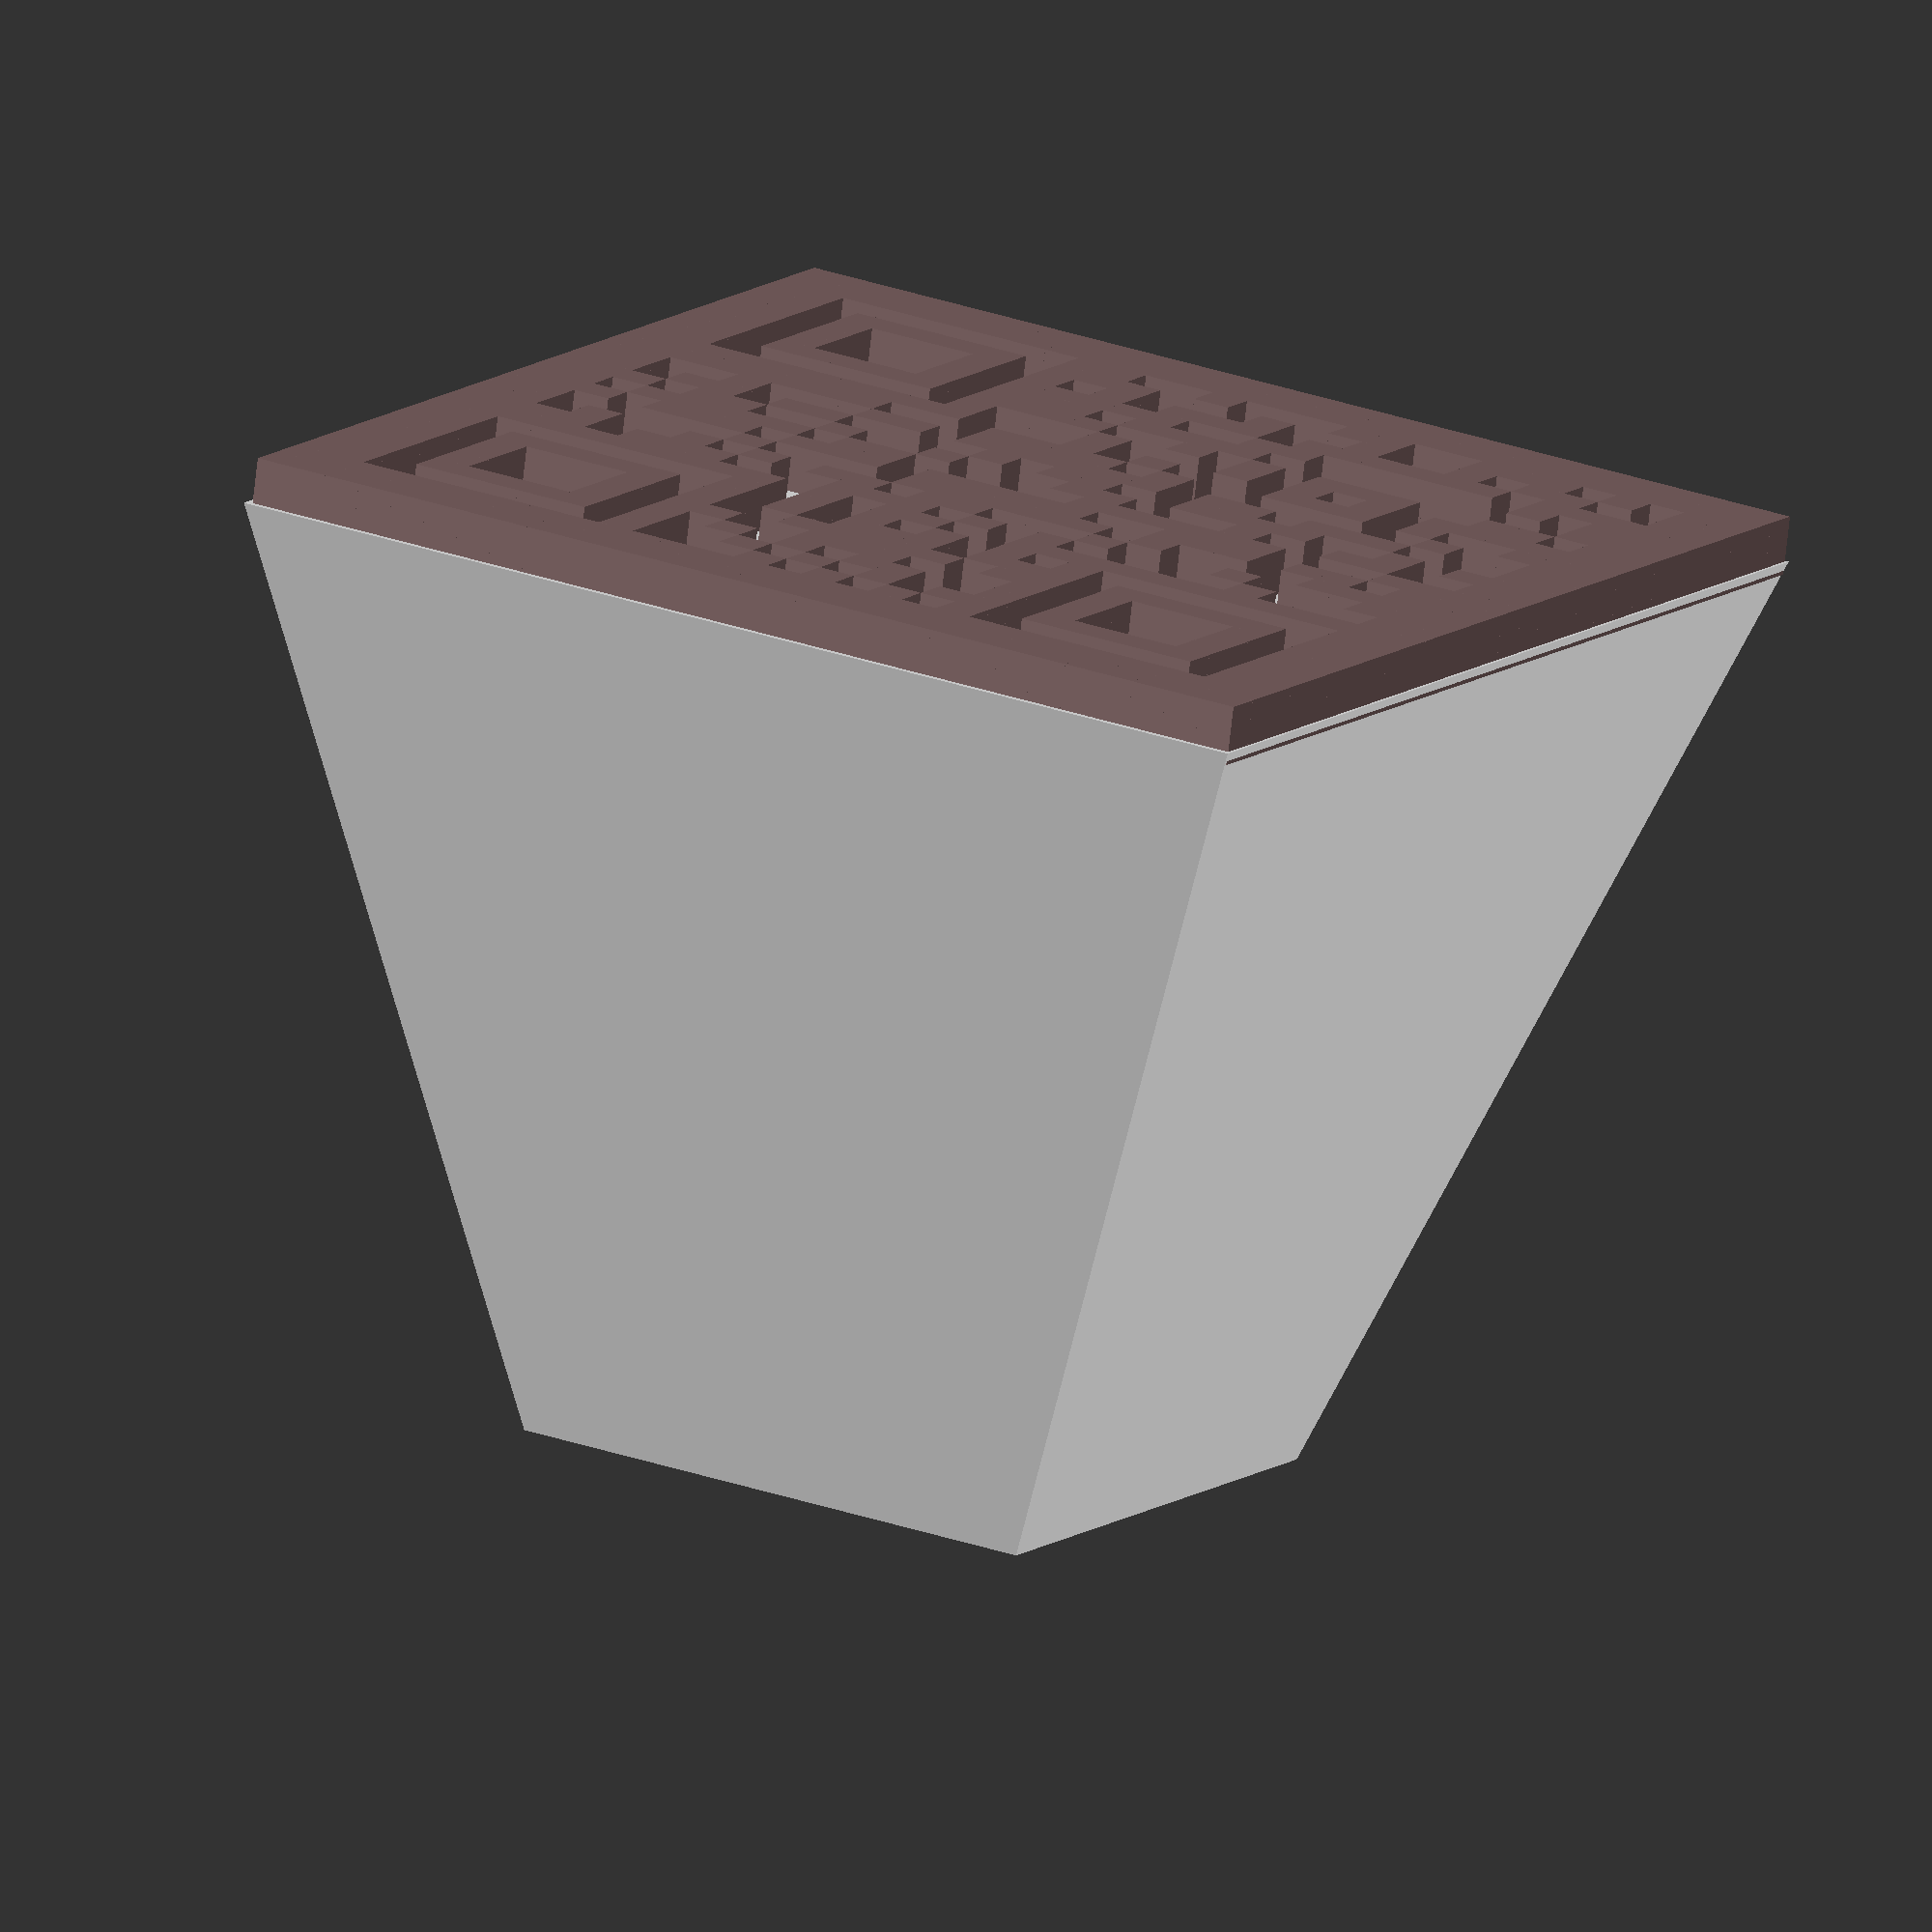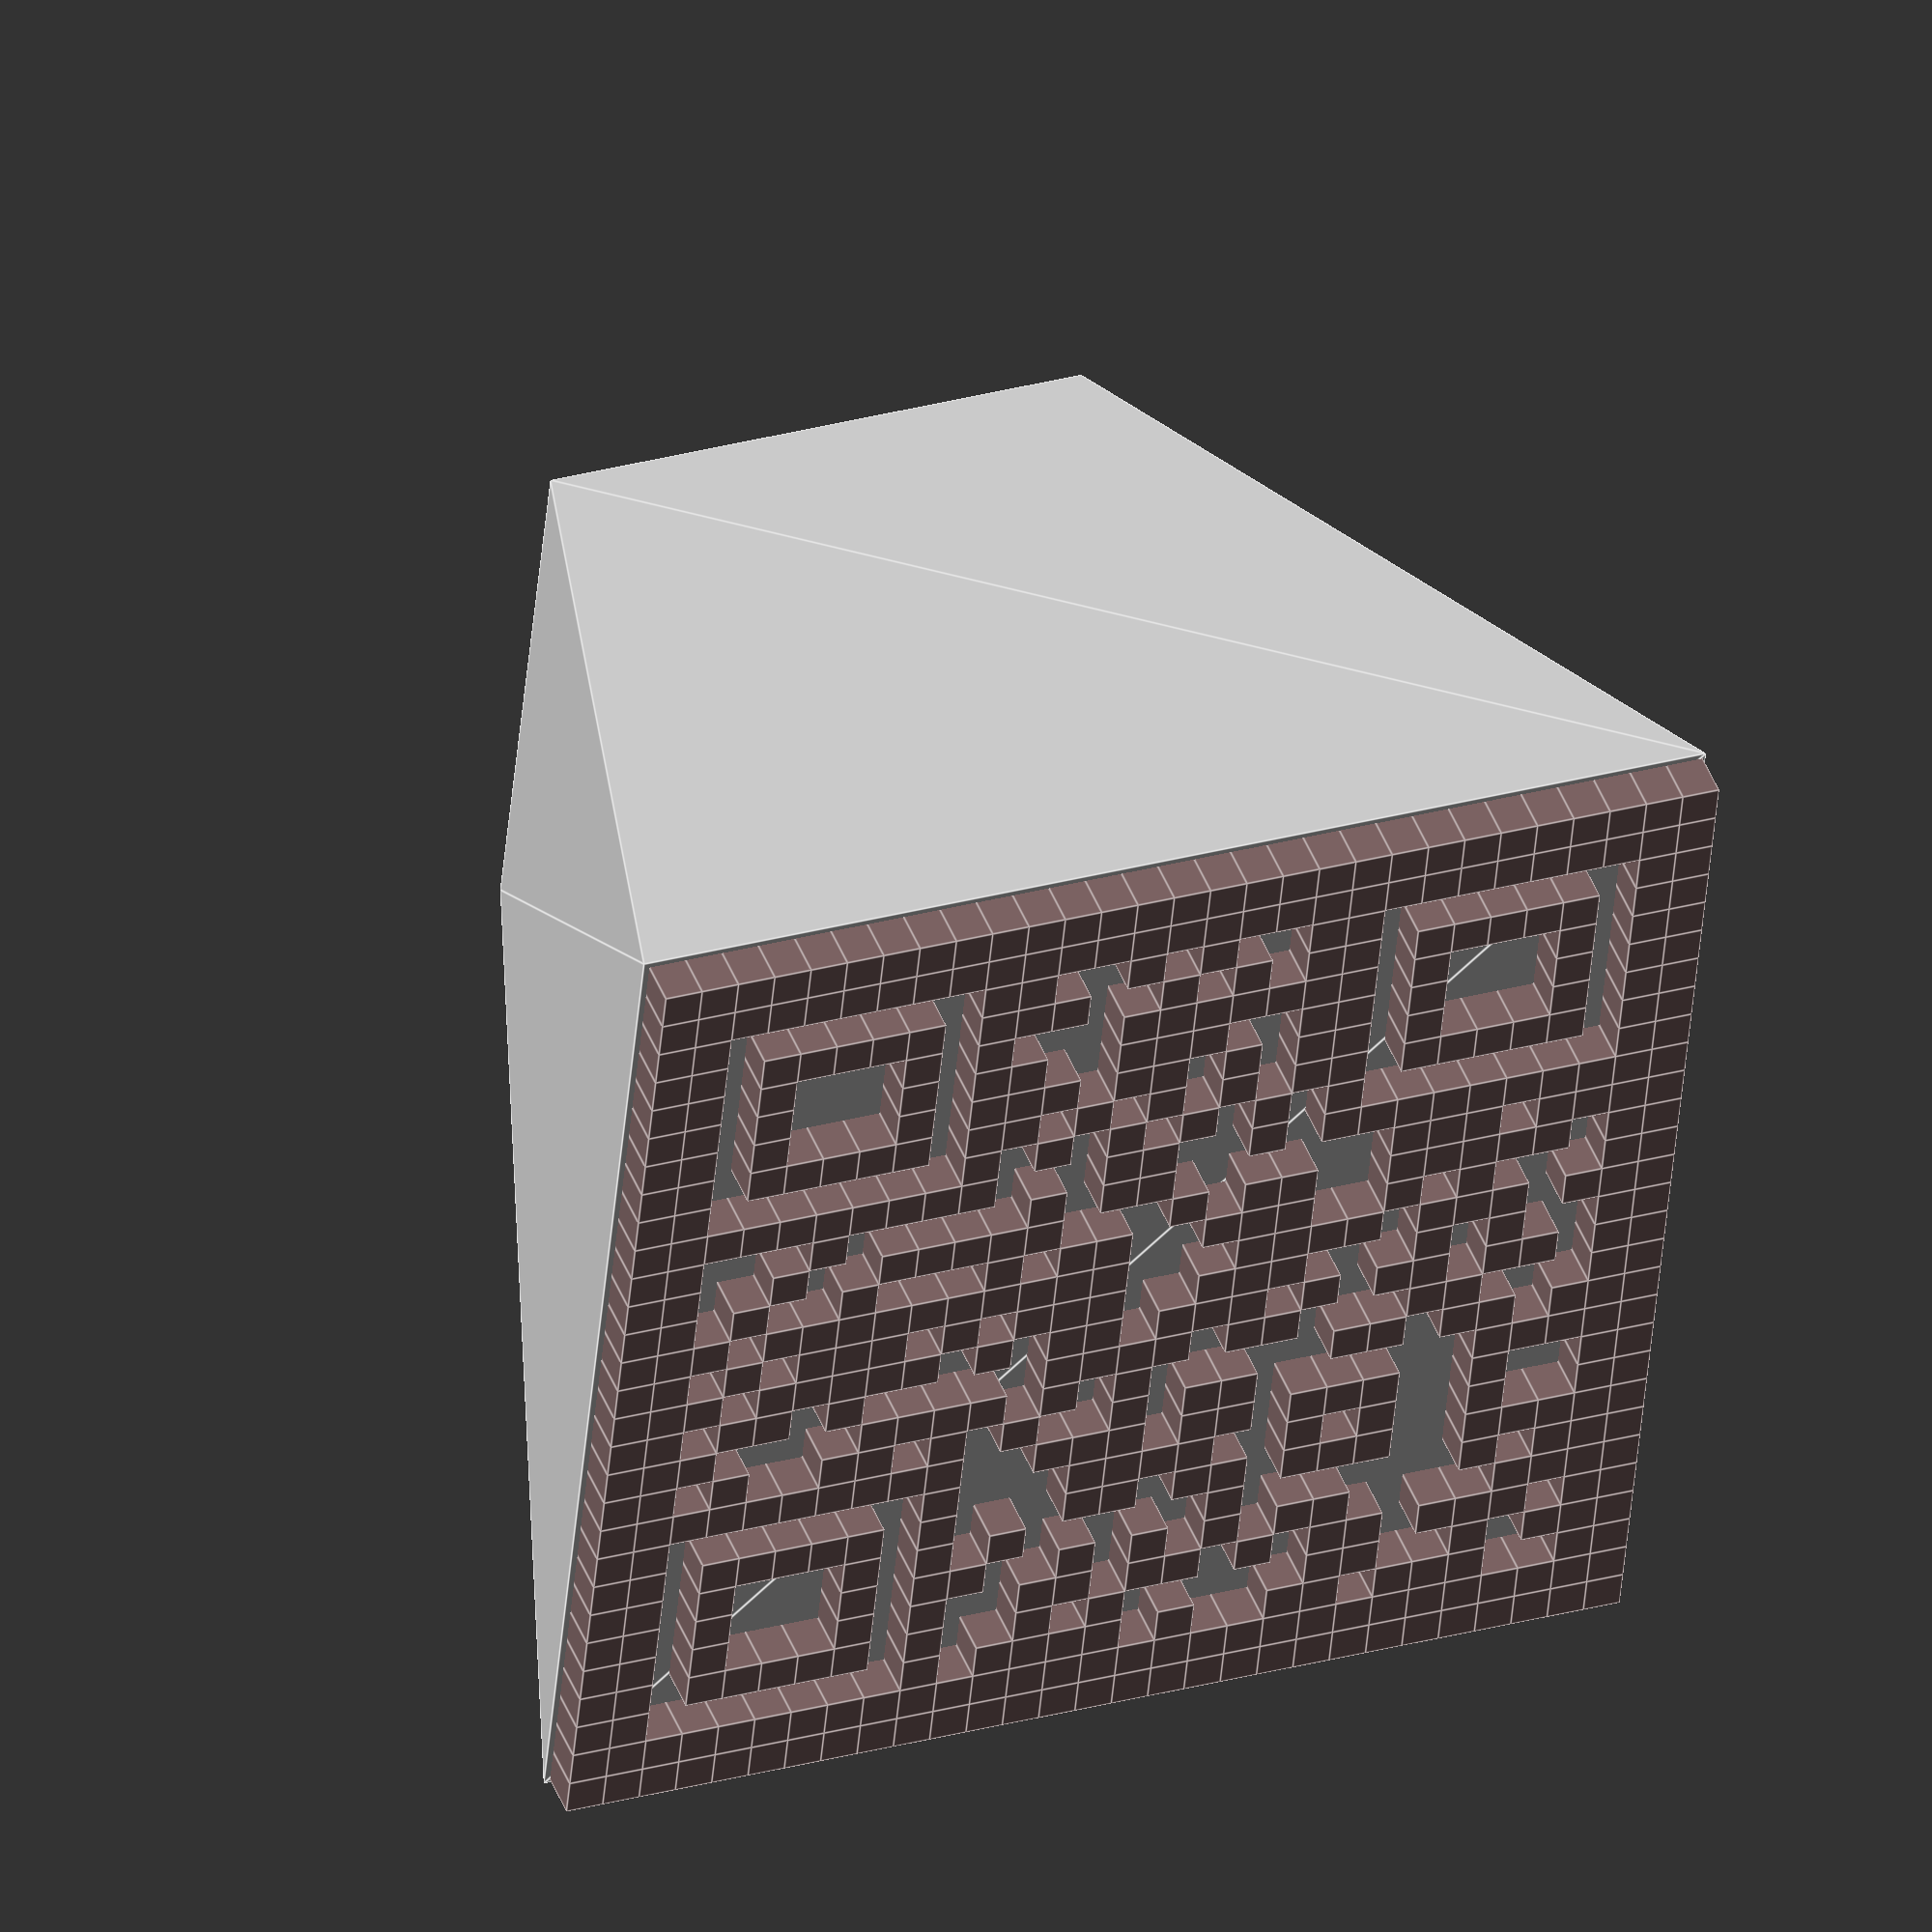
<openscad>
// Generated by SolidPython 1.1.3 on 2022-05-02 20:13:59


union() {
	scale(v = 1.5000000000) {
		translate(v = [1.0000000000, 1.0000000000, 0]) {
			scale(v = 0.9500000000) {
				translate(v = [10, 10, 0]) {
					translate(v = [0, 0, 1.0000000000]) {
						linear_extrude(height = 15.0010000000, scale = 2.0000000000) {
							square(center = true, size = [9.0000000000, 9.0000000000]);
						}
					}
				}
			}
		}
	}
	scale(v = [1.2900000000, 1.2900000000, 1.0000000000]) {
		translate(v = [2.3800000000, 2.3800000000, 22.4960000000]) {
			scale(v = 0.6800000000) {
				union() {
					color(alpha = 1.0000000000, c = [0.5000000000, 0.4000000000, 0.4000000000]) {
						translate(v = [-0.0010000000, -0.0010000000, 0]) {
							cube(size = [1.0020000000, 1.0020000000, 2]);
						}
					}
					color(alpha = 1.0000000000, c = [0.5000000000, 0.4000000000, 0.4000000000]) {
						translate(v = [-0.0010000000, 0.9990000000, 0]) {
							cube(size = [1.0020000000, 1.0020000000, 2]);
						}
					}
					color(alpha = 1.0000000000, c = [0.5000000000, 0.4000000000, 0.4000000000]) {
						translate(v = [-0.0010000000, 1.9990000000, 0]) {
							cube(size = [1.0020000000, 1.0020000000, 2]);
						}
					}
					color(alpha = 1.0000000000, c = [0.5000000000, 0.4000000000, 0.4000000000]) {
						translate(v = [-0.0010000000, 2.9990000000, 0]) {
							cube(size = [1.0020000000, 1.0020000000, 2]);
						}
					}
					color(alpha = 1.0000000000, c = [0.5000000000, 0.4000000000, 0.4000000000]) {
						translate(v = [-0.0010000000, 3.9990000000, 0]) {
							cube(size = [1.0020000000, 1.0020000000, 2]);
						}
					}
					color(alpha = 1.0000000000, c = [0.5000000000, 0.4000000000, 0.4000000000]) {
						translate(v = [-0.0010000000, 4.9990000000, 0]) {
							cube(size = [1.0020000000, 1.0020000000, 2]);
						}
					}
					color(alpha = 1.0000000000, c = [0.5000000000, 0.4000000000, 0.4000000000]) {
						translate(v = [-0.0010000000, 5.9990000000, 0]) {
							cube(size = [1.0020000000, 1.0020000000, 2]);
						}
					}
					color(alpha = 1.0000000000, c = [0.5000000000, 0.4000000000, 0.4000000000]) {
						translate(v = [-0.0010000000, 6.9990000000, 0]) {
							cube(size = [1.0020000000, 1.0020000000, 2]);
						}
					}
					color(alpha = 1.0000000000, c = [0.5000000000, 0.4000000000, 0.4000000000]) {
						translate(v = [-0.0010000000, 7.9990000000, 0]) {
							cube(size = [1.0020000000, 1.0020000000, 2]);
						}
					}
					color(alpha = 1.0000000000, c = [0.5000000000, 0.4000000000, 0.4000000000]) {
						translate(v = [-0.0010000000, 8.9990000000, 0]) {
							cube(size = [1.0020000000, 1.0020000000, 2]);
						}
					}
					color(alpha = 1.0000000000, c = [0.5000000000, 0.4000000000, 0.4000000000]) {
						translate(v = [-0.0010000000, 9.9990000000, 0]) {
							cube(size = [1.0020000000, 1.0020000000, 2]);
						}
					}
					color(alpha = 1.0000000000, c = [0.5000000000, 0.4000000000, 0.4000000000]) {
						translate(v = [-0.0010000000, 10.9990000000, 0]) {
							cube(size = [1.0020000000, 1.0020000000, 2]);
						}
					}
					color(alpha = 1.0000000000, c = [0.5000000000, 0.4000000000, 0.4000000000]) {
						translate(v = [-0.0010000000, 11.9990000000, 0]) {
							cube(size = [1.0020000000, 1.0020000000, 2]);
						}
					}
					color(alpha = 1.0000000000, c = [0.5000000000, 0.4000000000, 0.4000000000]) {
						translate(v = [-0.0010000000, 12.9990000000, 0]) {
							cube(size = [1.0020000000, 1.0020000000, 2]);
						}
					}
					color(alpha = 1.0000000000, c = [0.5000000000, 0.4000000000, 0.4000000000]) {
						translate(v = [-0.0010000000, 13.9990000000, 0]) {
							cube(size = [1.0020000000, 1.0020000000, 2]);
						}
					}
					color(alpha = 1.0000000000, c = [0.5000000000, 0.4000000000, 0.4000000000]) {
						translate(v = [-0.0010000000, 14.9990000000, 0]) {
							cube(size = [1.0020000000, 1.0020000000, 2]);
						}
					}
					color(alpha = 1.0000000000, c = [0.5000000000, 0.4000000000, 0.4000000000]) {
						translate(v = [-0.0010000000, 15.9990000000, 0]) {
							cube(size = [1.0020000000, 1.0020000000, 2]);
						}
					}
					color(alpha = 1.0000000000, c = [0.5000000000, 0.4000000000, 0.4000000000]) {
						translate(v = [-0.0010000000, 16.9990000000, 0]) {
							cube(size = [1.0020000000, 1.0020000000, 2]);
						}
					}
					color(alpha = 1.0000000000, c = [0.5000000000, 0.4000000000, 0.4000000000]) {
						translate(v = [-0.0010000000, 17.9990000000, 0]) {
							cube(size = [1.0020000000, 1.0020000000, 2]);
						}
					}
					color(alpha = 1.0000000000, c = [0.5000000000, 0.4000000000, 0.4000000000]) {
						translate(v = [-0.0010000000, 18.9990000000, 0]) {
							cube(size = [1.0020000000, 1.0020000000, 2]);
						}
					}
					color(alpha = 1.0000000000, c = [0.5000000000, 0.4000000000, 0.4000000000]) {
						translate(v = [-0.0010000000, 19.9990000000, 0]) {
							cube(size = [1.0020000000, 1.0020000000, 2]);
						}
					}
					color(alpha = 1.0000000000, c = [0.5000000000, 0.4000000000, 0.4000000000]) {
						translate(v = [-0.0010000000, 20.9990000000, 0]) {
							cube(size = [1.0020000000, 1.0020000000, 2]);
						}
					}
					color(alpha = 1.0000000000, c = [0.5000000000, 0.4000000000, 0.4000000000]) {
						translate(v = [-0.0010000000, 21.9990000000, 0]) {
							cube(size = [1.0020000000, 1.0020000000, 2]);
						}
					}
					color(alpha = 1.0000000000, c = [0.5000000000, 0.4000000000, 0.4000000000]) {
						translate(v = [-0.0010000000, 22.9990000000, 0]) {
							cube(size = [1.0020000000, 1.0020000000, 2]);
						}
					}
					color(alpha = 1.0000000000, c = [0.5000000000, 0.4000000000, 0.4000000000]) {
						translate(v = [-0.0010000000, 23.9990000000, 0]) {
							cube(size = [1.0020000000, 1.0020000000, 2]);
						}
					}
					color(alpha = 1.0000000000, c = [0.5000000000, 0.4000000000, 0.4000000000]) {
						translate(v = [-0.0010000000, 24.9990000000, 0]) {
							cube(size = [1.0020000000, 1.0020000000, 2]);
						}
					}
					color(alpha = 1.0000000000, c = [0.5000000000, 0.4000000000, 0.4000000000]) {
						translate(v = [-0.0010000000, 25.9990000000, 0]) {
							cube(size = [1.0020000000, 1.0020000000, 2]);
						}
					}
					color(alpha = 1.0000000000, c = [0.5000000000, 0.4000000000, 0.4000000000]) {
						translate(v = [-0.0010000000, 26.9990000000, 0]) {
							cube(size = [1.0020000000, 1.0020000000, 2]);
						}
					}
					color(alpha = 1.0000000000, c = [0.5000000000, 0.4000000000, 0.4000000000]) {
						translate(v = [-0.0010000000, 27.9990000000, 0]) {
							cube(size = [1.0020000000, 1.0020000000, 2]);
						}
					}
					color(alpha = 1.0000000000, c = [0.5000000000, 0.4000000000, 0.4000000000]) {
						translate(v = [0.9990000000, -0.0010000000, 0]) {
							cube(size = [1.0020000000, 1.0020000000, 2]);
						}
					}
					color(alpha = 1.0000000000, c = [0.5000000000, 0.4000000000, 0.4000000000]) {
						translate(v = [0.9990000000, 0.9990000000, 0]) {
							cube(size = [1.0020000000, 1.0020000000, 2]);
						}
					}
					color(alpha = 1.0000000000, c = [0.5000000000, 0.4000000000, 0.4000000000]) {
						translate(v = [0.9990000000, 1.9990000000, 0]) {
							cube(size = [1.0020000000, 1.0020000000, 2]);
						}
					}
					color(alpha = 1.0000000000, c = [0.5000000000, 0.4000000000, 0.4000000000]) {
						translate(v = [0.9990000000, 2.9990000000, 0]) {
							cube(size = [1.0020000000, 1.0020000000, 2]);
						}
					}
					color(alpha = 1.0000000000, c = [0.5000000000, 0.4000000000, 0.4000000000]) {
						translate(v = [0.9990000000, 3.9990000000, 0]) {
							cube(size = [1.0020000000, 1.0020000000, 2]);
						}
					}
					color(alpha = 1.0000000000, c = [0.5000000000, 0.4000000000, 0.4000000000]) {
						translate(v = [0.9990000000, 4.9990000000, 0]) {
							cube(size = [1.0020000000, 1.0020000000, 2]);
						}
					}
					color(alpha = 1.0000000000, c = [0.5000000000, 0.4000000000, 0.4000000000]) {
						translate(v = [0.9990000000, 5.9990000000, 0]) {
							cube(size = [1.0020000000, 1.0020000000, 2]);
						}
					}
					color(alpha = 1.0000000000, c = [0.5000000000, 0.4000000000, 0.4000000000]) {
						translate(v = [0.9990000000, 6.9990000000, 0]) {
							cube(size = [1.0020000000, 1.0020000000, 2]);
						}
					}
					color(alpha = 1.0000000000, c = [0.5000000000, 0.4000000000, 0.4000000000]) {
						translate(v = [0.9990000000, 7.9990000000, 0]) {
							cube(size = [1.0020000000, 1.0020000000, 2]);
						}
					}
					color(alpha = 1.0000000000, c = [0.5000000000, 0.4000000000, 0.4000000000]) {
						translate(v = [0.9990000000, 8.9990000000, 0]) {
							cube(size = [1.0020000000, 1.0020000000, 2]);
						}
					}
					color(alpha = 1.0000000000, c = [0.5000000000, 0.4000000000, 0.4000000000]) {
						translate(v = [0.9990000000, 9.9990000000, 0]) {
							cube(size = [1.0020000000, 1.0020000000, 2]);
						}
					}
					color(alpha = 1.0000000000, c = [0.5000000000, 0.4000000000, 0.4000000000]) {
						translate(v = [0.9990000000, 10.9990000000, 0]) {
							cube(size = [1.0020000000, 1.0020000000, 2]);
						}
					}
					color(alpha = 1.0000000000, c = [0.5000000000, 0.4000000000, 0.4000000000]) {
						translate(v = [0.9990000000, 11.9990000000, 0]) {
							cube(size = [1.0020000000, 1.0020000000, 2]);
						}
					}
					color(alpha = 1.0000000000, c = [0.5000000000, 0.4000000000, 0.4000000000]) {
						translate(v = [0.9990000000, 12.9990000000, 0]) {
							cube(size = [1.0020000000, 1.0020000000, 2]);
						}
					}
					color(alpha = 1.0000000000, c = [0.5000000000, 0.4000000000, 0.4000000000]) {
						translate(v = [0.9990000000, 13.9990000000, 0]) {
							cube(size = [1.0020000000, 1.0020000000, 2]);
						}
					}
					color(alpha = 1.0000000000, c = [0.5000000000, 0.4000000000, 0.4000000000]) {
						translate(v = [0.9990000000, 14.9990000000, 0]) {
							cube(size = [1.0020000000, 1.0020000000, 2]);
						}
					}
					color(alpha = 1.0000000000, c = [0.5000000000, 0.4000000000, 0.4000000000]) {
						translate(v = [0.9990000000, 15.9990000000, 0]) {
							cube(size = [1.0020000000, 1.0020000000, 2]);
						}
					}
					color(alpha = 1.0000000000, c = [0.5000000000, 0.4000000000, 0.4000000000]) {
						translate(v = [0.9990000000, 16.9990000000, 0]) {
							cube(size = [1.0020000000, 1.0020000000, 2]);
						}
					}
					color(alpha = 1.0000000000, c = [0.5000000000, 0.4000000000, 0.4000000000]) {
						translate(v = [0.9990000000, 17.9990000000, 0]) {
							cube(size = [1.0020000000, 1.0020000000, 2]);
						}
					}
					color(alpha = 1.0000000000, c = [0.5000000000, 0.4000000000, 0.4000000000]) {
						translate(v = [0.9990000000, 18.9990000000, 0]) {
							cube(size = [1.0020000000, 1.0020000000, 2]);
						}
					}
					color(alpha = 1.0000000000, c = [0.5000000000, 0.4000000000, 0.4000000000]) {
						translate(v = [0.9990000000, 19.9990000000, 0]) {
							cube(size = [1.0020000000, 1.0020000000, 2]);
						}
					}
					color(alpha = 1.0000000000, c = [0.5000000000, 0.4000000000, 0.4000000000]) {
						translate(v = [0.9990000000, 20.9990000000, 0]) {
							cube(size = [1.0020000000, 1.0020000000, 2]);
						}
					}
					color(alpha = 1.0000000000, c = [0.5000000000, 0.4000000000, 0.4000000000]) {
						translate(v = [0.9990000000, 21.9990000000, 0]) {
							cube(size = [1.0020000000, 1.0020000000, 2]);
						}
					}
					color(alpha = 1.0000000000, c = [0.5000000000, 0.4000000000, 0.4000000000]) {
						translate(v = [0.9990000000, 22.9990000000, 0]) {
							cube(size = [1.0020000000, 1.0020000000, 2]);
						}
					}
					color(alpha = 1.0000000000, c = [0.5000000000, 0.4000000000, 0.4000000000]) {
						translate(v = [0.9990000000, 23.9990000000, 0]) {
							cube(size = [1.0020000000, 1.0020000000, 2]);
						}
					}
					color(alpha = 1.0000000000, c = [0.5000000000, 0.4000000000, 0.4000000000]) {
						translate(v = [0.9990000000, 24.9990000000, 0]) {
							cube(size = [1.0020000000, 1.0020000000, 2]);
						}
					}
					color(alpha = 1.0000000000, c = [0.5000000000, 0.4000000000, 0.4000000000]) {
						translate(v = [0.9990000000, 25.9990000000, 0]) {
							cube(size = [1.0020000000, 1.0020000000, 2]);
						}
					}
					color(alpha = 1.0000000000, c = [0.5000000000, 0.4000000000, 0.4000000000]) {
						translate(v = [0.9990000000, 26.9990000000, 0]) {
							cube(size = [1.0020000000, 1.0020000000, 2]);
						}
					}
					color(alpha = 1.0000000000, c = [0.5000000000, 0.4000000000, 0.4000000000]) {
						translate(v = [0.9990000000, 27.9990000000, 0]) {
							cube(size = [1.0020000000, 1.0020000000, 2]);
						}
					}
					color(alpha = 1.0000000000, c = [0.5000000000, 0.4000000000, 0.4000000000]) {
						translate(v = [1.9990000000, -0.0010000000, 0]) {
							cube(size = [1.0020000000, 1.0020000000, 2]);
						}
					}
					color(alpha = 1.0000000000, c = [0.5000000000, 0.4000000000, 0.4000000000]) {
						translate(v = [1.9990000000, 0.9990000000, 0]) {
							cube(size = [1.0020000000, 1.0020000000, 2]);
						}
					}
					color(alpha = 1.0000000000, c = [0.5000000000, 0.4000000000, 0.4000000000]) {
						translate(v = [1.9990000000, 8.9990000000, 0]) {
							cube(size = [1.0020000000, 1.0020000000, 2]);
						}
					}
					color(alpha = 1.0000000000, c = [0.5000000000, 0.4000000000, 0.4000000000]) {
						translate(v = [1.9990000000, 9.9990000000, 0]) {
							cube(size = [1.0020000000, 1.0020000000, 2]);
						}
					}
					color(alpha = 1.0000000000, c = [0.5000000000, 0.4000000000, 0.4000000000]) {
						translate(v = [1.9990000000, 12.9990000000, 0]) {
							cube(size = [1.0020000000, 1.0020000000, 2]);
						}
					}
					color(alpha = 1.0000000000, c = [0.5000000000, 0.4000000000, 0.4000000000]) {
						translate(v = [1.9990000000, 14.9990000000, 0]) {
							cube(size = [1.0020000000, 1.0020000000, 2]);
						}
					}
					color(alpha = 1.0000000000, c = [0.5000000000, 0.4000000000, 0.4000000000]) {
						translate(v = [1.9990000000, 17.9990000000, 0]) {
							cube(size = [1.0020000000, 1.0020000000, 2]);
						}
					}
					color(alpha = 1.0000000000, c = [0.5000000000, 0.4000000000, 0.4000000000]) {
						translate(v = [1.9990000000, 18.9990000000, 0]) {
							cube(size = [1.0020000000, 1.0020000000, 2]);
						}
					}
					color(alpha = 1.0000000000, c = [0.5000000000, 0.4000000000, 0.4000000000]) {
						translate(v = [1.9990000000, 26.9990000000, 0]) {
							cube(size = [1.0020000000, 1.0020000000, 2]);
						}
					}
					color(alpha = 1.0000000000, c = [0.5000000000, 0.4000000000, 0.4000000000]) {
						translate(v = [1.9990000000, 27.9990000000, 0]) {
							cube(size = [1.0020000000, 1.0020000000, 2]);
						}
					}
					color(alpha = 1.0000000000, c = [0.5000000000, 0.4000000000, 0.4000000000]) {
						translate(v = [2.9990000000, -0.0010000000, 0]) {
							cube(size = [1.0020000000, 1.0020000000, 2]);
						}
					}
					color(alpha = 1.0000000000, c = [0.5000000000, 0.4000000000, 0.4000000000]) {
						translate(v = [2.9990000000, 0.9990000000, 0]) {
							cube(size = [1.0020000000, 1.0020000000, 2]);
						}
					}
					color(alpha = 1.0000000000, c = [0.5000000000, 0.4000000000, 0.4000000000]) {
						translate(v = [2.9990000000, 2.9990000000, 0]) {
							cube(size = [1.0020000000, 1.0020000000, 2]);
						}
					}
					color(alpha = 1.0000000000, c = [0.5000000000, 0.4000000000, 0.4000000000]) {
						translate(v = [2.9990000000, 3.9990000000, 0]) {
							cube(size = [1.0020000000, 1.0020000000, 2]);
						}
					}
					color(alpha = 1.0000000000, c = [0.5000000000, 0.4000000000, 0.4000000000]) {
						translate(v = [2.9990000000, 4.9990000000, 0]) {
							cube(size = [1.0020000000, 1.0020000000, 2]);
						}
					}
					color(alpha = 1.0000000000, c = [0.5000000000, 0.4000000000, 0.4000000000]) {
						translate(v = [2.9990000000, 5.9990000000, 0]) {
							cube(size = [1.0020000000, 1.0020000000, 2]);
						}
					}
					color(alpha = 1.0000000000, c = [0.5000000000, 0.4000000000, 0.4000000000]) {
						translate(v = [2.9990000000, 6.9990000000, 0]) {
							cube(size = [1.0020000000, 1.0020000000, 2]);
						}
					}
					color(alpha = 1.0000000000, c = [0.5000000000, 0.4000000000, 0.4000000000]) {
						translate(v = [2.9990000000, 8.9990000000, 0]) {
							cube(size = [1.0020000000, 1.0020000000, 2]);
						}
					}
					color(alpha = 1.0000000000, c = [0.5000000000, 0.4000000000, 0.4000000000]) {
						translate(v = [2.9990000000, 9.9990000000, 0]) {
							cube(size = [1.0020000000, 1.0020000000, 2]);
						}
					}
					color(alpha = 1.0000000000, c = [0.5000000000, 0.4000000000, 0.4000000000]) {
						translate(v = [2.9990000000, 10.9990000000, 0]) {
							cube(size = [1.0020000000, 1.0020000000, 2]);
						}
					}
					color(alpha = 1.0000000000, c = [0.5000000000, 0.4000000000, 0.4000000000]) {
						translate(v = [2.9990000000, 13.9990000000, 0]) {
							cube(size = [1.0020000000, 1.0020000000, 2]);
						}
					}
					color(alpha = 1.0000000000, c = [0.5000000000, 0.4000000000, 0.4000000000]) {
						translate(v = [2.9990000000, 15.9990000000, 0]) {
							cube(size = [1.0020000000, 1.0020000000, 2]);
						}
					}
					color(alpha = 1.0000000000, c = [0.5000000000, 0.4000000000, 0.4000000000]) {
						translate(v = [2.9990000000, 17.9990000000, 0]) {
							cube(size = [1.0020000000, 1.0020000000, 2]);
						}
					}
					color(alpha = 1.0000000000, c = [0.5000000000, 0.4000000000, 0.4000000000]) {
						translate(v = [2.9990000000, 18.9990000000, 0]) {
							cube(size = [1.0020000000, 1.0020000000, 2]);
						}
					}
					color(alpha = 1.0000000000, c = [0.5000000000, 0.4000000000, 0.4000000000]) {
						translate(v = [2.9990000000, 20.9990000000, 0]) {
							cube(size = [1.0020000000, 1.0020000000, 2]);
						}
					}
					color(alpha = 1.0000000000, c = [0.5000000000, 0.4000000000, 0.4000000000]) {
						translate(v = [2.9990000000, 21.9990000000, 0]) {
							cube(size = [1.0020000000, 1.0020000000, 2]);
						}
					}
					color(alpha = 1.0000000000, c = [0.5000000000, 0.4000000000, 0.4000000000]) {
						translate(v = [2.9990000000, 22.9990000000, 0]) {
							cube(size = [1.0020000000, 1.0020000000, 2]);
						}
					}
					color(alpha = 1.0000000000, c = [0.5000000000, 0.4000000000, 0.4000000000]) {
						translate(v = [2.9990000000, 23.9990000000, 0]) {
							cube(size = [1.0020000000, 1.0020000000, 2]);
						}
					}
					color(alpha = 1.0000000000, c = [0.5000000000, 0.4000000000, 0.4000000000]) {
						translate(v = [2.9990000000, 24.9990000000, 0]) {
							cube(size = [1.0020000000, 1.0020000000, 2]);
						}
					}
					color(alpha = 1.0000000000, c = [0.5000000000, 0.4000000000, 0.4000000000]) {
						translate(v = [2.9990000000, 26.9990000000, 0]) {
							cube(size = [1.0020000000, 1.0020000000, 2]);
						}
					}
					color(alpha = 1.0000000000, c = [0.5000000000, 0.4000000000, 0.4000000000]) {
						translate(v = [2.9990000000, 27.9990000000, 0]) {
							cube(size = [1.0020000000, 1.0020000000, 2]);
						}
					}
					color(alpha = 1.0000000000, c = [0.5000000000, 0.4000000000, 0.4000000000]) {
						translate(v = [3.9990000000, -0.0010000000, 0]) {
							cube(size = [1.0020000000, 1.0020000000, 2]);
						}
					}
					color(alpha = 1.0000000000, c = [0.5000000000, 0.4000000000, 0.4000000000]) {
						translate(v = [3.9990000000, 0.9990000000, 0]) {
							cube(size = [1.0020000000, 1.0020000000, 2]);
						}
					}
					color(alpha = 1.0000000000, c = [0.5000000000, 0.4000000000, 0.4000000000]) {
						translate(v = [3.9990000000, 2.9990000000, 0]) {
							cube(size = [1.0020000000, 1.0020000000, 2]);
						}
					}
					color(alpha = 1.0000000000, c = [0.5000000000, 0.4000000000, 0.4000000000]) {
						translate(v = [3.9990000000, 6.9990000000, 0]) {
							cube(size = [1.0020000000, 1.0020000000, 2]);
						}
					}
					color(alpha = 1.0000000000, c = [0.5000000000, 0.4000000000, 0.4000000000]) {
						translate(v = [3.9990000000, 8.9990000000, 0]) {
							cube(size = [1.0020000000, 1.0020000000, 2]);
						}
					}
					color(alpha = 1.0000000000, c = [0.5000000000, 0.4000000000, 0.4000000000]) {
						translate(v = [3.9990000000, 12.9990000000, 0]) {
							cube(size = [1.0020000000, 1.0020000000, 2]);
						}
					}
					color(alpha = 1.0000000000, c = [0.5000000000, 0.4000000000, 0.4000000000]) {
						translate(v = [3.9990000000, 13.9990000000, 0]) {
							cube(size = [1.0020000000, 1.0020000000, 2]);
						}
					}
					color(alpha = 1.0000000000, c = [0.5000000000, 0.4000000000, 0.4000000000]) {
						translate(v = [3.9990000000, 14.9990000000, 0]) {
							cube(size = [1.0020000000, 1.0020000000, 2]);
						}
					}
					color(alpha = 1.0000000000, c = [0.5000000000, 0.4000000000, 0.4000000000]) {
						translate(v = [3.9990000000, 15.9990000000, 0]) {
							cube(size = [1.0020000000, 1.0020000000, 2]);
						}
					}
					color(alpha = 1.0000000000, c = [0.5000000000, 0.4000000000, 0.4000000000]) {
						translate(v = [3.9990000000, 16.9990000000, 0]) {
							cube(size = [1.0020000000, 1.0020000000, 2]);
						}
					}
					color(alpha = 1.0000000000, c = [0.5000000000, 0.4000000000, 0.4000000000]) {
						translate(v = [3.9990000000, 17.9990000000, 0]) {
							cube(size = [1.0020000000, 1.0020000000, 2]);
						}
					}
					color(alpha = 1.0000000000, c = [0.5000000000, 0.4000000000, 0.4000000000]) {
						translate(v = [3.9990000000, 18.9990000000, 0]) {
							cube(size = [1.0020000000, 1.0020000000, 2]);
						}
					}
					color(alpha = 1.0000000000, c = [0.5000000000, 0.4000000000, 0.4000000000]) {
						translate(v = [3.9990000000, 20.9990000000, 0]) {
							cube(size = [1.0020000000, 1.0020000000, 2]);
						}
					}
					color(alpha = 1.0000000000, c = [0.5000000000, 0.4000000000, 0.4000000000]) {
						translate(v = [3.9990000000, 24.9990000000, 0]) {
							cube(size = [1.0020000000, 1.0020000000, 2]);
						}
					}
					color(alpha = 1.0000000000, c = [0.5000000000, 0.4000000000, 0.4000000000]) {
						translate(v = [3.9990000000, 26.9990000000, 0]) {
							cube(size = [1.0020000000, 1.0020000000, 2]);
						}
					}
					color(alpha = 1.0000000000, c = [0.5000000000, 0.4000000000, 0.4000000000]) {
						translate(v = [3.9990000000, 27.9990000000, 0]) {
							cube(size = [1.0020000000, 1.0020000000, 2]);
						}
					}
					color(alpha = 1.0000000000, c = [0.5000000000, 0.4000000000, 0.4000000000]) {
						translate(v = [4.9990000000, -0.0010000000, 0]) {
							cube(size = [1.0020000000, 1.0020000000, 2]);
						}
					}
					color(alpha = 1.0000000000, c = [0.5000000000, 0.4000000000, 0.4000000000]) {
						translate(v = [4.9990000000, 0.9990000000, 0]) {
							cube(size = [1.0020000000, 1.0020000000, 2]);
						}
					}
					color(alpha = 1.0000000000, c = [0.5000000000, 0.4000000000, 0.4000000000]) {
						translate(v = [4.9990000000, 2.9990000000, 0]) {
							cube(size = [1.0020000000, 1.0020000000, 2]);
						}
					}
					color(alpha = 1.0000000000, c = [0.5000000000, 0.4000000000, 0.4000000000]) {
						translate(v = [4.9990000000, 6.9990000000, 0]) {
							cube(size = [1.0020000000, 1.0020000000, 2]);
						}
					}
					color(alpha = 1.0000000000, c = [0.5000000000, 0.4000000000, 0.4000000000]) {
						translate(v = [4.9990000000, 8.9990000000, 0]) {
							cube(size = [1.0020000000, 1.0020000000, 2]);
						}
					}
					color(alpha = 1.0000000000, c = [0.5000000000, 0.4000000000, 0.4000000000]) {
						translate(v = [4.9990000000, 9.9990000000, 0]) {
							cube(size = [1.0020000000, 1.0020000000, 2]);
						}
					}
					color(alpha = 1.0000000000, c = [0.5000000000, 0.4000000000, 0.4000000000]) {
						translate(v = [4.9990000000, 12.9990000000, 0]) {
							cube(size = [1.0020000000, 1.0020000000, 2]);
						}
					}
					color(alpha = 1.0000000000, c = [0.5000000000, 0.4000000000, 0.4000000000]) {
						translate(v = [4.9990000000, 13.9990000000, 0]) {
							cube(size = [1.0020000000, 1.0020000000, 2]);
						}
					}
					color(alpha = 1.0000000000, c = [0.5000000000, 0.4000000000, 0.4000000000]) {
						translate(v = [4.9990000000, 14.9990000000, 0]) {
							cube(size = [1.0020000000, 1.0020000000, 2]);
						}
					}
					color(alpha = 1.0000000000, c = [0.5000000000, 0.4000000000, 0.4000000000]) {
						translate(v = [4.9990000000, 17.9990000000, 0]) {
							cube(size = [1.0020000000, 1.0020000000, 2]);
						}
					}
					color(alpha = 1.0000000000, c = [0.5000000000, 0.4000000000, 0.4000000000]) {
						translate(v = [4.9990000000, 18.9990000000, 0]) {
							cube(size = [1.0020000000, 1.0020000000, 2]);
						}
					}
					color(alpha = 1.0000000000, c = [0.5000000000, 0.4000000000, 0.4000000000]) {
						translate(v = [4.9990000000, 20.9990000000, 0]) {
							cube(size = [1.0020000000, 1.0020000000, 2]);
						}
					}
					color(alpha = 1.0000000000, c = [0.5000000000, 0.4000000000, 0.4000000000]) {
						translate(v = [4.9990000000, 24.9990000000, 0]) {
							cube(size = [1.0020000000, 1.0020000000, 2]);
						}
					}
					color(alpha = 1.0000000000, c = [0.5000000000, 0.4000000000, 0.4000000000]) {
						translate(v = [4.9990000000, 26.9990000000, 0]) {
							cube(size = [1.0020000000, 1.0020000000, 2]);
						}
					}
					color(alpha = 1.0000000000, c = [0.5000000000, 0.4000000000, 0.4000000000]) {
						translate(v = [4.9990000000, 27.9990000000, 0]) {
							cube(size = [1.0020000000, 1.0020000000, 2]);
						}
					}
					color(alpha = 1.0000000000, c = [0.5000000000, 0.4000000000, 0.4000000000]) {
						translate(v = [5.9990000000, -0.0010000000, 0]) {
							cube(size = [1.0020000000, 1.0020000000, 2]);
						}
					}
					color(alpha = 1.0000000000, c = [0.5000000000, 0.4000000000, 0.4000000000]) {
						translate(v = [5.9990000000, 0.9990000000, 0]) {
							cube(size = [1.0020000000, 1.0020000000, 2]);
						}
					}
					color(alpha = 1.0000000000, c = [0.5000000000, 0.4000000000, 0.4000000000]) {
						translate(v = [5.9990000000, 2.9990000000, 0]) {
							cube(size = [1.0020000000, 1.0020000000, 2]);
						}
					}
					color(alpha = 1.0000000000, c = [0.5000000000, 0.4000000000, 0.4000000000]) {
						translate(v = [5.9990000000, 6.9990000000, 0]) {
							cube(size = [1.0020000000, 1.0020000000, 2]);
						}
					}
					color(alpha = 1.0000000000, c = [0.5000000000, 0.4000000000, 0.4000000000]) {
						translate(v = [5.9990000000, 8.9990000000, 0]) {
							cube(size = [1.0020000000, 1.0020000000, 2]);
						}
					}
					color(alpha = 1.0000000000, c = [0.5000000000, 0.4000000000, 0.4000000000]) {
						translate(v = [5.9990000000, 9.9990000000, 0]) {
							cube(size = [1.0020000000, 1.0020000000, 2]);
						}
					}
					color(alpha = 1.0000000000, c = [0.5000000000, 0.4000000000, 0.4000000000]) {
						translate(v = [5.9990000000, 10.9990000000, 0]) {
							cube(size = [1.0020000000, 1.0020000000, 2]);
						}
					}
					color(alpha = 1.0000000000, c = [0.5000000000, 0.4000000000, 0.4000000000]) {
						translate(v = [5.9990000000, 12.9990000000, 0]) {
							cube(size = [1.0020000000, 1.0020000000, 2]);
						}
					}
					color(alpha = 1.0000000000, c = [0.5000000000, 0.4000000000, 0.4000000000]) {
						translate(v = [5.9990000000, 13.9990000000, 0]) {
							cube(size = [1.0020000000, 1.0020000000, 2]);
						}
					}
					color(alpha = 1.0000000000, c = [0.5000000000, 0.4000000000, 0.4000000000]) {
						translate(v = [5.9990000000, 15.9990000000, 0]) {
							cube(size = [1.0020000000, 1.0020000000, 2]);
						}
					}
					color(alpha = 1.0000000000, c = [0.5000000000, 0.4000000000, 0.4000000000]) {
						translate(v = [5.9990000000, 17.9990000000, 0]) {
							cube(size = [1.0020000000, 1.0020000000, 2]);
						}
					}
					color(alpha = 1.0000000000, c = [0.5000000000, 0.4000000000, 0.4000000000]) {
						translate(v = [5.9990000000, 18.9990000000, 0]) {
							cube(size = [1.0020000000, 1.0020000000, 2]);
						}
					}
					color(alpha = 1.0000000000, c = [0.5000000000, 0.4000000000, 0.4000000000]) {
						translate(v = [5.9990000000, 20.9990000000, 0]) {
							cube(size = [1.0020000000, 1.0020000000, 2]);
						}
					}
					color(alpha = 1.0000000000, c = [0.5000000000, 0.4000000000, 0.4000000000]) {
						translate(v = [5.9990000000, 24.9990000000, 0]) {
							cube(size = [1.0020000000, 1.0020000000, 2]);
						}
					}
					color(alpha = 1.0000000000, c = [0.5000000000, 0.4000000000, 0.4000000000]) {
						translate(v = [5.9990000000, 26.9990000000, 0]) {
							cube(size = [1.0020000000, 1.0020000000, 2]);
						}
					}
					color(alpha = 1.0000000000, c = [0.5000000000, 0.4000000000, 0.4000000000]) {
						translate(v = [5.9990000000, 27.9990000000, 0]) {
							cube(size = [1.0020000000, 1.0020000000, 2]);
						}
					}
					color(alpha = 1.0000000000, c = [0.5000000000, 0.4000000000, 0.4000000000]) {
						translate(v = [6.9990000000, -0.0010000000, 0]) {
							cube(size = [1.0020000000, 1.0020000000, 2]);
						}
					}
					color(alpha = 1.0000000000, c = [0.5000000000, 0.4000000000, 0.4000000000]) {
						translate(v = [6.9990000000, 0.9990000000, 0]) {
							cube(size = [1.0020000000, 1.0020000000, 2]);
						}
					}
					color(alpha = 1.0000000000, c = [0.5000000000, 0.4000000000, 0.4000000000]) {
						translate(v = [6.9990000000, 2.9990000000, 0]) {
							cube(size = [1.0020000000, 1.0020000000, 2]);
						}
					}
					color(alpha = 1.0000000000, c = [0.5000000000, 0.4000000000, 0.4000000000]) {
						translate(v = [6.9990000000, 3.9990000000, 0]) {
							cube(size = [1.0020000000, 1.0020000000, 2]);
						}
					}
					color(alpha = 1.0000000000, c = [0.5000000000, 0.4000000000, 0.4000000000]) {
						translate(v = [6.9990000000, 4.9990000000, 0]) {
							cube(size = [1.0020000000, 1.0020000000, 2]);
						}
					}
					color(alpha = 1.0000000000, c = [0.5000000000, 0.4000000000, 0.4000000000]) {
						translate(v = [6.9990000000, 5.9990000000, 0]) {
							cube(size = [1.0020000000, 1.0020000000, 2]);
						}
					}
					color(alpha = 1.0000000000, c = [0.5000000000, 0.4000000000, 0.4000000000]) {
						translate(v = [6.9990000000, 6.9990000000, 0]) {
							cube(size = [1.0020000000, 1.0020000000, 2]);
						}
					}
					color(alpha = 1.0000000000, c = [0.5000000000, 0.4000000000, 0.4000000000]) {
						translate(v = [6.9990000000, 8.9990000000, 0]) {
							cube(size = [1.0020000000, 1.0020000000, 2]);
						}
					}
					color(alpha = 1.0000000000, c = [0.5000000000, 0.4000000000, 0.4000000000]) {
						translate(v = [6.9990000000, 9.9990000000, 0]) {
							cube(size = [1.0020000000, 1.0020000000, 2]);
						}
					}
					color(alpha = 1.0000000000, c = [0.5000000000, 0.4000000000, 0.4000000000]) {
						translate(v = [6.9990000000, 11.9990000000, 0]) {
							cube(size = [1.0020000000, 1.0020000000, 2]);
						}
					}
					color(alpha = 1.0000000000, c = [0.5000000000, 0.4000000000, 0.4000000000]) {
						translate(v = [6.9990000000, 13.9990000000, 0]) {
							cube(size = [1.0020000000, 1.0020000000, 2]);
						}
					}
					color(alpha = 1.0000000000, c = [0.5000000000, 0.4000000000, 0.4000000000]) {
						translate(v = [6.9990000000, 15.9990000000, 0]) {
							cube(size = [1.0020000000, 1.0020000000, 2]);
						}
					}
					color(alpha = 1.0000000000, c = [0.5000000000, 0.4000000000, 0.4000000000]) {
						translate(v = [6.9990000000, 17.9990000000, 0]) {
							cube(size = [1.0020000000, 1.0020000000, 2]);
						}
					}
					color(alpha = 1.0000000000, c = [0.5000000000, 0.4000000000, 0.4000000000]) {
						translate(v = [6.9990000000, 18.9990000000, 0]) {
							cube(size = [1.0020000000, 1.0020000000, 2]);
						}
					}
					color(alpha = 1.0000000000, c = [0.5000000000, 0.4000000000, 0.4000000000]) {
						translate(v = [6.9990000000, 20.9990000000, 0]) {
							cube(size = [1.0020000000, 1.0020000000, 2]);
						}
					}
					color(alpha = 1.0000000000, c = [0.5000000000, 0.4000000000, 0.4000000000]) {
						translate(v = [6.9990000000, 21.9990000000, 0]) {
							cube(size = [1.0020000000, 1.0020000000, 2]);
						}
					}
					color(alpha = 1.0000000000, c = [0.5000000000, 0.4000000000, 0.4000000000]) {
						translate(v = [6.9990000000, 22.9990000000, 0]) {
							cube(size = [1.0020000000, 1.0020000000, 2]);
						}
					}
					color(alpha = 1.0000000000, c = [0.5000000000, 0.4000000000, 0.4000000000]) {
						translate(v = [6.9990000000, 23.9990000000, 0]) {
							cube(size = [1.0020000000, 1.0020000000, 2]);
						}
					}
					color(alpha = 1.0000000000, c = [0.5000000000, 0.4000000000, 0.4000000000]) {
						translate(v = [6.9990000000, 24.9990000000, 0]) {
							cube(size = [1.0020000000, 1.0020000000, 2]);
						}
					}
					color(alpha = 1.0000000000, c = [0.5000000000, 0.4000000000, 0.4000000000]) {
						translate(v = [6.9990000000, 26.9990000000, 0]) {
							cube(size = [1.0020000000, 1.0020000000, 2]);
						}
					}
					color(alpha = 1.0000000000, c = [0.5000000000, 0.4000000000, 0.4000000000]) {
						translate(v = [6.9990000000, 27.9990000000, 0]) {
							cube(size = [1.0020000000, 1.0020000000, 2]);
						}
					}
					color(alpha = 1.0000000000, c = [0.5000000000, 0.4000000000, 0.4000000000]) {
						translate(v = [7.9990000000, -0.0010000000, 0]) {
							cube(size = [1.0020000000, 1.0020000000, 2]);
						}
					}
					color(alpha = 1.0000000000, c = [0.5000000000, 0.4000000000, 0.4000000000]) {
						translate(v = [7.9990000000, 0.9990000000, 0]) {
							cube(size = [1.0020000000, 1.0020000000, 2]);
						}
					}
					color(alpha = 1.0000000000, c = [0.5000000000, 0.4000000000, 0.4000000000]) {
						translate(v = [7.9990000000, 8.9990000000, 0]) {
							cube(size = [1.0020000000, 1.0020000000, 2]);
						}
					}
					color(alpha = 1.0000000000, c = [0.5000000000, 0.4000000000, 0.4000000000]) {
						translate(v = [7.9990000000, 10.9990000000, 0]) {
							cube(size = [1.0020000000, 1.0020000000, 2]);
						}
					}
					color(alpha = 1.0000000000, c = [0.5000000000, 0.4000000000, 0.4000000000]) {
						translate(v = [7.9990000000, 12.9990000000, 0]) {
							cube(size = [1.0020000000, 1.0020000000, 2]);
						}
					}
					color(alpha = 1.0000000000, c = [0.5000000000, 0.4000000000, 0.4000000000]) {
						translate(v = [7.9990000000, 14.9990000000, 0]) {
							cube(size = [1.0020000000, 1.0020000000, 2]);
						}
					}
					color(alpha = 1.0000000000, c = [0.5000000000, 0.4000000000, 0.4000000000]) {
						translate(v = [7.9990000000, 16.9990000000, 0]) {
							cube(size = [1.0020000000, 1.0020000000, 2]);
						}
					}
					color(alpha = 1.0000000000, c = [0.5000000000, 0.4000000000, 0.4000000000]) {
						translate(v = [7.9990000000, 18.9990000000, 0]) {
							cube(size = [1.0020000000, 1.0020000000, 2]);
						}
					}
					color(alpha = 1.0000000000, c = [0.5000000000, 0.4000000000, 0.4000000000]) {
						translate(v = [7.9990000000, 26.9990000000, 0]) {
							cube(size = [1.0020000000, 1.0020000000, 2]);
						}
					}
					color(alpha = 1.0000000000, c = [0.5000000000, 0.4000000000, 0.4000000000]) {
						translate(v = [7.9990000000, 27.9990000000, 0]) {
							cube(size = [1.0020000000, 1.0020000000, 2]);
						}
					}
					color(alpha = 1.0000000000, c = [0.5000000000, 0.4000000000, 0.4000000000]) {
						translate(v = [8.9990000000, -0.0010000000, 0]) {
							cube(size = [1.0020000000, 1.0020000000, 2]);
						}
					}
					color(alpha = 1.0000000000, c = [0.5000000000, 0.4000000000, 0.4000000000]) {
						translate(v = [8.9990000000, 0.9990000000, 0]) {
							cube(size = [1.0020000000, 1.0020000000, 2]);
						}
					}
					color(alpha = 1.0000000000, c = [0.5000000000, 0.4000000000, 0.4000000000]) {
						translate(v = [8.9990000000, 1.9990000000, 0]) {
							cube(size = [1.0020000000, 1.0020000000, 2]);
						}
					}
					color(alpha = 1.0000000000, c = [0.5000000000, 0.4000000000, 0.4000000000]) {
						translate(v = [8.9990000000, 2.9990000000, 0]) {
							cube(size = [1.0020000000, 1.0020000000, 2]);
						}
					}
					color(alpha = 1.0000000000, c = [0.5000000000, 0.4000000000, 0.4000000000]) {
						translate(v = [8.9990000000, 3.9990000000, 0]) {
							cube(size = [1.0020000000, 1.0020000000, 2]);
						}
					}
					color(alpha = 1.0000000000, c = [0.5000000000, 0.4000000000, 0.4000000000]) {
						translate(v = [8.9990000000, 4.9990000000, 0]) {
							cube(size = [1.0020000000, 1.0020000000, 2]);
						}
					}
					color(alpha = 1.0000000000, c = [0.5000000000, 0.4000000000, 0.4000000000]) {
						translate(v = [8.9990000000, 5.9990000000, 0]) {
							cube(size = [1.0020000000, 1.0020000000, 2]);
						}
					}
					color(alpha = 1.0000000000, c = [0.5000000000, 0.4000000000, 0.4000000000]) {
						translate(v = [8.9990000000, 6.9990000000, 0]) {
							cube(size = [1.0020000000, 1.0020000000, 2]);
						}
					}
					color(alpha = 1.0000000000, c = [0.5000000000, 0.4000000000, 0.4000000000]) {
						translate(v = [8.9990000000, 7.9990000000, 0]) {
							cube(size = [1.0020000000, 1.0020000000, 2]);
						}
					}
					color(alpha = 1.0000000000, c = [0.5000000000, 0.4000000000, 0.4000000000]) {
						translate(v = [8.9990000000, 8.9990000000, 0]) {
							cube(size = [1.0020000000, 1.0020000000, 2]);
						}
					}
					color(alpha = 1.0000000000, c = [0.5000000000, 0.4000000000, 0.4000000000]) {
						translate(v = [8.9990000000, 12.9990000000, 0]) {
							cube(size = [1.0020000000, 1.0020000000, 2]);
						}
					}
					color(alpha = 1.0000000000, c = [0.5000000000, 0.4000000000, 0.4000000000]) {
						translate(v = [8.9990000000, 13.9990000000, 0]) {
							cube(size = [1.0020000000, 1.0020000000, 2]);
						}
					}
					color(alpha = 1.0000000000, c = [0.5000000000, 0.4000000000, 0.4000000000]) {
						translate(v = [8.9990000000, 16.9990000000, 0]) {
							cube(size = [1.0020000000, 1.0020000000, 2]);
						}
					}
					color(alpha = 1.0000000000, c = [0.5000000000, 0.4000000000, 0.4000000000]) {
						translate(v = [8.9990000000, 18.9990000000, 0]) {
							cube(size = [1.0020000000, 1.0020000000, 2]);
						}
					}
					color(alpha = 1.0000000000, c = [0.5000000000, 0.4000000000, 0.4000000000]) {
						translate(v = [8.9990000000, 19.9990000000, 0]) {
							cube(size = [1.0020000000, 1.0020000000, 2]);
						}
					}
					color(alpha = 1.0000000000, c = [0.5000000000, 0.4000000000, 0.4000000000]) {
						translate(v = [8.9990000000, 20.9990000000, 0]) {
							cube(size = [1.0020000000, 1.0020000000, 2]);
						}
					}
					color(alpha = 1.0000000000, c = [0.5000000000, 0.4000000000, 0.4000000000]) {
						translate(v = [8.9990000000, 21.9990000000, 0]) {
							cube(size = [1.0020000000, 1.0020000000, 2]);
						}
					}
					color(alpha = 1.0000000000, c = [0.5000000000, 0.4000000000, 0.4000000000]) {
						translate(v = [8.9990000000, 22.9990000000, 0]) {
							cube(size = [1.0020000000, 1.0020000000, 2]);
						}
					}
					color(alpha = 1.0000000000, c = [0.5000000000, 0.4000000000, 0.4000000000]) {
						translate(v = [8.9990000000, 23.9990000000, 0]) {
							cube(size = [1.0020000000, 1.0020000000, 2]);
						}
					}
					color(alpha = 1.0000000000, c = [0.5000000000, 0.4000000000, 0.4000000000]) {
						translate(v = [8.9990000000, 24.9990000000, 0]) {
							cube(size = [1.0020000000, 1.0020000000, 2]);
						}
					}
					color(alpha = 1.0000000000, c = [0.5000000000, 0.4000000000, 0.4000000000]) {
						translate(v = [8.9990000000, 25.9990000000, 0]) {
							cube(size = [1.0020000000, 1.0020000000, 2]);
						}
					}
					color(alpha = 1.0000000000, c = [0.5000000000, 0.4000000000, 0.4000000000]) {
						translate(v = [8.9990000000, 26.9990000000, 0]) {
							cube(size = [1.0020000000, 1.0020000000, 2]);
						}
					}
					color(alpha = 1.0000000000, c = [0.5000000000, 0.4000000000, 0.4000000000]) {
						translate(v = [8.9990000000, 27.9990000000, 0]) {
							cube(size = [1.0020000000, 1.0020000000, 2]);
						}
					}
					color(alpha = 1.0000000000, c = [0.5000000000, 0.4000000000, 0.4000000000]) {
						translate(v = [9.9990000000, -0.0010000000, 0]) {
							cube(size = [1.0020000000, 1.0020000000, 2]);
						}
					}
					color(alpha = 1.0000000000, c = [0.5000000000, 0.4000000000, 0.4000000000]) {
						translate(v = [9.9990000000, 0.9990000000, 0]) {
							cube(size = [1.0020000000, 1.0020000000, 2]);
						}
					}
					color(alpha = 1.0000000000, c = [0.5000000000, 0.4000000000, 0.4000000000]) {
						translate(v = [9.9990000000, 4.9990000000, 0]) {
							cube(size = [1.0020000000, 1.0020000000, 2]);
						}
					}
					color(alpha = 1.0000000000, c = [0.5000000000, 0.4000000000, 0.4000000000]) {
						translate(v = [9.9990000000, 10.9990000000, 0]) {
							cube(size = [1.0020000000, 1.0020000000, 2]);
						}
					}
					color(alpha = 1.0000000000, c = [0.5000000000, 0.4000000000, 0.4000000000]) {
						translate(v = [9.9990000000, 12.9990000000, 0]) {
							cube(size = [1.0020000000, 1.0020000000, 2]);
						}
					}
					color(alpha = 1.0000000000, c = [0.5000000000, 0.4000000000, 0.4000000000]) {
						translate(v = [9.9990000000, 13.9990000000, 0]) {
							cube(size = [1.0020000000, 1.0020000000, 2]);
						}
					}
					color(alpha = 1.0000000000, c = [0.5000000000, 0.4000000000, 0.4000000000]) {
						translate(v = [9.9990000000, 20.9990000000, 0]) {
							cube(size = [1.0020000000, 1.0020000000, 2]);
						}
					}
					color(alpha = 1.0000000000, c = [0.5000000000, 0.4000000000, 0.4000000000]) {
						translate(v = [9.9990000000, 21.9990000000, 0]) {
							cube(size = [1.0020000000, 1.0020000000, 2]);
						}
					}
					color(alpha = 1.0000000000, c = [0.5000000000, 0.4000000000, 0.4000000000]) {
						translate(v = [9.9990000000, 22.9990000000, 0]) {
							cube(size = [1.0020000000, 1.0020000000, 2]);
						}
					}
					color(alpha = 1.0000000000, c = [0.5000000000, 0.4000000000, 0.4000000000]) {
						translate(v = [9.9990000000, 24.9990000000, 0]) {
							cube(size = [1.0020000000, 1.0020000000, 2]);
						}
					}
					color(alpha = 1.0000000000, c = [0.5000000000, 0.4000000000, 0.4000000000]) {
						translate(v = [9.9990000000, 25.9990000000, 0]) {
							cube(size = [1.0020000000, 1.0020000000, 2]);
						}
					}
					color(alpha = 1.0000000000, c = [0.5000000000, 0.4000000000, 0.4000000000]) {
						translate(v = [9.9990000000, 26.9990000000, 0]) {
							cube(size = [1.0020000000, 1.0020000000, 2]);
						}
					}
					color(alpha = 1.0000000000, c = [0.5000000000, 0.4000000000, 0.4000000000]) {
						translate(v = [9.9990000000, 27.9990000000, 0]) {
							cube(size = [1.0020000000, 1.0020000000, 2]);
						}
					}
					color(alpha = 1.0000000000, c = [0.5000000000, 0.4000000000, 0.4000000000]) {
						translate(v = [10.9990000000, -0.0010000000, 0]) {
							cube(size = [1.0020000000, 1.0020000000, 2]);
						}
					}
					color(alpha = 1.0000000000, c = [0.5000000000, 0.4000000000, 0.4000000000]) {
						translate(v = [10.9990000000, 0.9990000000, 0]) {
							cube(size = [1.0020000000, 1.0020000000, 2]);
						}
					}
					color(alpha = 1.0000000000, c = [0.5000000000, 0.4000000000, 0.4000000000]) {
						translate(v = [10.9990000000, 3.9990000000, 0]) {
							cube(size = [1.0020000000, 1.0020000000, 2]);
						}
					}
					color(alpha = 1.0000000000, c = [0.5000000000, 0.4000000000, 0.4000000000]) {
						translate(v = [10.9990000000, 6.9990000000, 0]) {
							cube(size = [1.0020000000, 1.0020000000, 2]);
						}
					}
					color(alpha = 1.0000000000, c = [0.5000000000, 0.4000000000, 0.4000000000]) {
						translate(v = [10.9990000000, 7.9990000000, 0]) {
							cube(size = [1.0020000000, 1.0020000000, 2]);
						}
					}
					color(alpha = 1.0000000000, c = [0.5000000000, 0.4000000000, 0.4000000000]) {
						translate(v = [10.9990000000, 8.9990000000, 0]) {
							cube(size = [1.0020000000, 1.0020000000, 2]);
						}
					}
					color(alpha = 1.0000000000, c = [0.5000000000, 0.4000000000, 0.4000000000]) {
						translate(v = [10.9990000000, 9.9990000000, 0]) {
							cube(size = [1.0020000000, 1.0020000000, 2]);
						}
					}
					color(alpha = 1.0000000000, c = [0.5000000000, 0.4000000000, 0.4000000000]) {
						translate(v = [10.9990000000, 10.9990000000, 0]) {
							cube(size = [1.0020000000, 1.0020000000, 2]);
						}
					}
					color(alpha = 1.0000000000, c = [0.5000000000, 0.4000000000, 0.4000000000]) {
						translate(v = [10.9990000000, 14.9990000000, 0]) {
							cube(size = [1.0020000000, 1.0020000000, 2]);
						}
					}
					color(alpha = 1.0000000000, c = [0.5000000000, 0.4000000000, 0.4000000000]) {
						translate(v = [10.9990000000, 16.9990000000, 0]) {
							cube(size = [1.0020000000, 1.0020000000, 2]);
						}
					}
					color(alpha = 1.0000000000, c = [0.5000000000, 0.4000000000, 0.4000000000]) {
						translate(v = [10.9990000000, 17.9990000000, 0]) {
							cube(size = [1.0020000000, 1.0020000000, 2]);
						}
					}
					color(alpha = 1.0000000000, c = [0.5000000000, 0.4000000000, 0.4000000000]) {
						translate(v = [10.9990000000, 20.9990000000, 0]) {
							cube(size = [1.0020000000, 1.0020000000, 2]);
						}
					}
					color(alpha = 1.0000000000, c = [0.5000000000, 0.4000000000, 0.4000000000]) {
						translate(v = [10.9990000000, 21.9990000000, 0]) {
							cube(size = [1.0020000000, 1.0020000000, 2]);
						}
					}
					color(alpha = 1.0000000000, c = [0.5000000000, 0.4000000000, 0.4000000000]) {
						translate(v = [10.9990000000, 22.9990000000, 0]) {
							cube(size = [1.0020000000, 1.0020000000, 2]);
						}
					}
					color(alpha = 1.0000000000, c = [0.5000000000, 0.4000000000, 0.4000000000]) {
						translate(v = [10.9990000000, 23.9990000000, 0]) {
							cube(size = [1.0020000000, 1.0020000000, 2]);
						}
					}
					color(alpha = 1.0000000000, c = [0.5000000000, 0.4000000000, 0.4000000000]) {
						translate(v = [10.9990000000, 24.9990000000, 0]) {
							cube(size = [1.0020000000, 1.0020000000, 2]);
						}
					}
					color(alpha = 1.0000000000, c = [0.5000000000, 0.4000000000, 0.4000000000]) {
						translate(v = [10.9990000000, 26.9990000000, 0]) {
							cube(size = [1.0020000000, 1.0020000000, 2]);
						}
					}
					color(alpha = 1.0000000000, c = [0.5000000000, 0.4000000000, 0.4000000000]) {
						translate(v = [10.9990000000, 27.9990000000, 0]) {
							cube(size = [1.0020000000, 1.0020000000, 2]);
						}
					}
					color(alpha = 1.0000000000, c = [0.5000000000, 0.4000000000, 0.4000000000]) {
						translate(v = [11.9990000000, -0.0010000000, 0]) {
							cube(size = [1.0020000000, 1.0020000000, 2]);
						}
					}
					color(alpha = 1.0000000000, c = [0.5000000000, 0.4000000000, 0.4000000000]) {
						translate(v = [11.9990000000, 0.9990000000, 0]) {
							cube(size = [1.0020000000, 1.0020000000, 2]);
						}
					}
					color(alpha = 1.0000000000, c = [0.5000000000, 0.4000000000, 0.4000000000]) {
						translate(v = [11.9990000000, 2.9990000000, 0]) {
							cube(size = [1.0020000000, 1.0020000000, 2]);
						}
					}
					color(alpha = 1.0000000000, c = [0.5000000000, 0.4000000000, 0.4000000000]) {
						translate(v = [11.9990000000, 5.9990000000, 0]) {
							cube(size = [1.0020000000, 1.0020000000, 2]);
						}
					}
					color(alpha = 1.0000000000, c = [0.5000000000, 0.4000000000, 0.4000000000]) {
						translate(v = [11.9990000000, 9.9990000000, 0]) {
							cube(size = [1.0020000000, 1.0020000000, 2]);
						}
					}
					color(alpha = 1.0000000000, c = [0.5000000000, 0.4000000000, 0.4000000000]) {
						translate(v = [11.9990000000, 11.9990000000, 0]) {
							cube(size = [1.0020000000, 1.0020000000, 2]);
						}
					}
					color(alpha = 1.0000000000, c = [0.5000000000, 0.4000000000, 0.4000000000]) {
						translate(v = [11.9990000000, 12.9990000000, 0]) {
							cube(size = [1.0020000000, 1.0020000000, 2]);
						}
					}
					color(alpha = 1.0000000000, c = [0.5000000000, 0.4000000000, 0.4000000000]) {
						translate(v = [11.9990000000, 15.9990000000, 0]) {
							cube(size = [1.0020000000, 1.0020000000, 2]);
						}
					}
					color(alpha = 1.0000000000, c = [0.5000000000, 0.4000000000, 0.4000000000]) {
						translate(v = [11.9990000000, 16.9990000000, 0]) {
							cube(size = [1.0020000000, 1.0020000000, 2]);
						}
					}
					color(alpha = 1.0000000000, c = [0.5000000000, 0.4000000000, 0.4000000000]) {
						translate(v = [11.9990000000, 17.9990000000, 0]) {
							cube(size = [1.0020000000, 1.0020000000, 2]);
						}
					}
					color(alpha = 1.0000000000, c = [0.5000000000, 0.4000000000, 0.4000000000]) {
						translate(v = [11.9990000000, 20.9990000000, 0]) {
							cube(size = [1.0020000000, 1.0020000000, 2]);
						}
					}
					color(alpha = 1.0000000000, c = [0.5000000000, 0.4000000000, 0.4000000000]) {
						translate(v = [11.9990000000, 22.9990000000, 0]) {
							cube(size = [1.0020000000, 1.0020000000, 2]);
						}
					}
					color(alpha = 1.0000000000, c = [0.5000000000, 0.4000000000, 0.4000000000]) {
						translate(v = [11.9990000000, 26.9990000000, 0]) {
							cube(size = [1.0020000000, 1.0020000000, 2]);
						}
					}
					color(alpha = 1.0000000000, c = [0.5000000000, 0.4000000000, 0.4000000000]) {
						translate(v = [11.9990000000, 27.9990000000, 0]) {
							cube(size = [1.0020000000, 1.0020000000, 2]);
						}
					}
					color(alpha = 1.0000000000, c = [0.5000000000, 0.4000000000, 0.4000000000]) {
						translate(v = [12.9990000000, -0.0010000000, 0]) {
							cube(size = [1.0020000000, 1.0020000000, 2]);
						}
					}
					color(alpha = 1.0000000000, c = [0.5000000000, 0.4000000000, 0.4000000000]) {
						translate(v = [12.9990000000, 0.9990000000, 0]) {
							cube(size = [1.0020000000, 1.0020000000, 2]);
						}
					}
					color(alpha = 1.0000000000, c = [0.5000000000, 0.4000000000, 0.4000000000]) {
						translate(v = [12.9990000000, 1.9990000000, 0]) {
							cube(size = [1.0020000000, 1.0020000000, 2]);
						}
					}
					color(alpha = 1.0000000000, c = [0.5000000000, 0.4000000000, 0.4000000000]) {
						translate(v = [12.9990000000, 3.9990000000, 0]) {
							cube(size = [1.0020000000, 1.0020000000, 2]);
						}
					}
					color(alpha = 1.0000000000, c = [0.5000000000, 0.4000000000, 0.4000000000]) {
						translate(v = [12.9990000000, 4.9990000000, 0]) {
							cube(size = [1.0020000000, 1.0020000000, 2]);
						}
					}
					color(alpha = 1.0000000000, c = [0.5000000000, 0.4000000000, 0.4000000000]) {
						translate(v = [12.9990000000, 5.9990000000, 0]) {
							cube(size = [1.0020000000, 1.0020000000, 2]);
						}
					}
					color(alpha = 1.0000000000, c = [0.5000000000, 0.4000000000, 0.4000000000]) {
						translate(v = [12.9990000000, 6.9990000000, 0]) {
							cube(size = [1.0020000000, 1.0020000000, 2]);
						}
					}
					color(alpha = 1.0000000000, c = [0.5000000000, 0.4000000000, 0.4000000000]) {
						translate(v = [12.9990000000, 7.9990000000, 0]) {
							cube(size = [1.0020000000, 1.0020000000, 2]);
						}
					}
					color(alpha = 1.0000000000, c = [0.5000000000, 0.4000000000, 0.4000000000]) {
						translate(v = [12.9990000000, 8.9990000000, 0]) {
							cube(size = [1.0020000000, 1.0020000000, 2]);
						}
					}
					color(alpha = 1.0000000000, c = [0.5000000000, 0.4000000000, 0.4000000000]) {
						translate(v = [12.9990000000, 9.9990000000, 0]) {
							cube(size = [1.0020000000, 1.0020000000, 2]);
						}
					}
					color(alpha = 1.0000000000, c = [0.5000000000, 0.4000000000, 0.4000000000]) {
						translate(v = [12.9990000000, 10.9990000000, 0]) {
							cube(size = [1.0020000000, 1.0020000000, 2]);
						}
					}
					color(alpha = 1.0000000000, c = [0.5000000000, 0.4000000000, 0.4000000000]) {
						translate(v = [12.9990000000, 11.9990000000, 0]) {
							cube(size = [1.0020000000, 1.0020000000, 2]);
						}
					}
					color(alpha = 1.0000000000, c = [0.5000000000, 0.4000000000, 0.4000000000]) {
						translate(v = [12.9990000000, 12.9990000000, 0]) {
							cube(size = [1.0020000000, 1.0020000000, 2]);
						}
					}
					color(alpha = 1.0000000000, c = [0.5000000000, 0.4000000000, 0.4000000000]) {
						translate(v = [12.9990000000, 16.9990000000, 0]) {
							cube(size = [1.0020000000, 1.0020000000, 2]);
						}
					}
					color(alpha = 1.0000000000, c = [0.5000000000, 0.4000000000, 0.4000000000]) {
						translate(v = [12.9990000000, 17.9990000000, 0]) {
							cube(size = [1.0020000000, 1.0020000000, 2]);
						}
					}
					color(alpha = 1.0000000000, c = [0.5000000000, 0.4000000000, 0.4000000000]) {
						translate(v = [12.9990000000, 18.9990000000, 0]) {
							cube(size = [1.0020000000, 1.0020000000, 2]);
						}
					}
					color(alpha = 1.0000000000, c = [0.5000000000, 0.4000000000, 0.4000000000]) {
						translate(v = [12.9990000000, 19.9990000000, 0]) {
							cube(size = [1.0020000000, 1.0020000000, 2]);
						}
					}
					color(alpha = 1.0000000000, c = [0.5000000000, 0.4000000000, 0.4000000000]) {
						translate(v = [12.9990000000, 21.9990000000, 0]) {
							cube(size = [1.0020000000, 1.0020000000, 2]);
						}
					}
					color(alpha = 1.0000000000, c = [0.5000000000, 0.4000000000, 0.4000000000]) {
						translate(v = [12.9990000000, 22.9990000000, 0]) {
							cube(size = [1.0020000000, 1.0020000000, 2]);
						}
					}
					color(alpha = 1.0000000000, c = [0.5000000000, 0.4000000000, 0.4000000000]) {
						translate(v = [12.9990000000, 23.9990000000, 0]) {
							cube(size = [1.0020000000, 1.0020000000, 2]);
						}
					}
					color(alpha = 1.0000000000, c = [0.5000000000, 0.4000000000, 0.4000000000]) {
						translate(v = [12.9990000000, 25.9990000000, 0]) {
							cube(size = [1.0020000000, 1.0020000000, 2]);
						}
					}
					color(alpha = 1.0000000000, c = [0.5000000000, 0.4000000000, 0.4000000000]) {
						translate(v = [12.9990000000, 26.9990000000, 0]) {
							cube(size = [1.0020000000, 1.0020000000, 2]);
						}
					}
					color(alpha = 1.0000000000, c = [0.5000000000, 0.4000000000, 0.4000000000]) {
						translate(v = [12.9990000000, 27.9990000000, 0]) {
							cube(size = [1.0020000000, 1.0020000000, 2]);
						}
					}
					color(alpha = 1.0000000000, c = [0.5000000000, 0.4000000000, 0.4000000000]) {
						translate(v = [13.9990000000, -0.0010000000, 0]) {
							cube(size = [1.0020000000, 1.0020000000, 2]);
						}
					}
					color(alpha = 1.0000000000, c = [0.5000000000, 0.4000000000, 0.4000000000]) {
						translate(v = [13.9990000000, 0.9990000000, 0]) {
							cube(size = [1.0020000000, 1.0020000000, 2]);
						}
					}
					color(alpha = 1.0000000000, c = [0.5000000000, 0.4000000000, 0.4000000000]) {
						translate(v = [13.9990000000, 2.9990000000, 0]) {
							cube(size = [1.0020000000, 1.0020000000, 2]);
						}
					}
					color(alpha = 1.0000000000, c = [0.5000000000, 0.4000000000, 0.4000000000]) {
						translate(v = [13.9990000000, 4.9990000000, 0]) {
							cube(size = [1.0020000000, 1.0020000000, 2]);
						}
					}
					color(alpha = 1.0000000000, c = [0.5000000000, 0.4000000000, 0.4000000000]) {
						translate(v = [13.9990000000, 5.9990000000, 0]) {
							cube(size = [1.0020000000, 1.0020000000, 2]);
						}
					}
					color(alpha = 1.0000000000, c = [0.5000000000, 0.4000000000, 0.4000000000]) {
						translate(v = [13.9990000000, 6.9990000000, 0]) {
							cube(size = [1.0020000000, 1.0020000000, 2]);
						}
					}
					color(alpha = 1.0000000000, c = [0.5000000000, 0.4000000000, 0.4000000000]) {
						translate(v = [13.9990000000, 8.9990000000, 0]) {
							cube(size = [1.0020000000, 1.0020000000, 2]);
						}
					}
					color(alpha = 1.0000000000, c = [0.5000000000, 0.4000000000, 0.4000000000]) {
						translate(v = [13.9990000000, 10.9990000000, 0]) {
							cube(size = [1.0020000000, 1.0020000000, 2]);
						}
					}
					color(alpha = 1.0000000000, c = [0.5000000000, 0.4000000000, 0.4000000000]) {
						translate(v = [13.9990000000, 11.9990000000, 0]) {
							cube(size = [1.0020000000, 1.0020000000, 2]);
						}
					}
					color(alpha = 1.0000000000, c = [0.5000000000, 0.4000000000, 0.4000000000]) {
						translate(v = [13.9990000000, 12.9990000000, 0]) {
							cube(size = [1.0020000000, 1.0020000000, 2]);
						}
					}
					color(alpha = 1.0000000000, c = [0.5000000000, 0.4000000000, 0.4000000000]) {
						translate(v = [13.9990000000, 15.9990000000, 0]) {
							cube(size = [1.0020000000, 1.0020000000, 2]);
						}
					}
					color(alpha = 1.0000000000, c = [0.5000000000, 0.4000000000, 0.4000000000]) {
						translate(v = [13.9990000000, 16.9990000000, 0]) {
							cube(size = [1.0020000000, 1.0020000000, 2]);
						}
					}
					color(alpha = 1.0000000000, c = [0.5000000000, 0.4000000000, 0.4000000000]) {
						translate(v = [13.9990000000, 17.9990000000, 0]) {
							cube(size = [1.0020000000, 1.0020000000, 2]);
						}
					}
					color(alpha = 1.0000000000, c = [0.5000000000, 0.4000000000, 0.4000000000]) {
						translate(v = [13.9990000000, 21.9990000000, 0]) {
							cube(size = [1.0020000000, 1.0020000000, 2]);
						}
					}
					color(alpha = 1.0000000000, c = [0.5000000000, 0.4000000000, 0.4000000000]) {
						translate(v = [13.9990000000, 23.9990000000, 0]) {
							cube(size = [1.0020000000, 1.0020000000, 2]);
						}
					}
					color(alpha = 1.0000000000, c = [0.5000000000, 0.4000000000, 0.4000000000]) {
						translate(v = [13.9990000000, 26.9990000000, 0]) {
							cube(size = [1.0020000000, 1.0020000000, 2]);
						}
					}
					color(alpha = 1.0000000000, c = [0.5000000000, 0.4000000000, 0.4000000000]) {
						translate(v = [13.9990000000, 27.9990000000, 0]) {
							cube(size = [1.0020000000, 1.0020000000, 2]);
						}
					}
					color(alpha = 1.0000000000, c = [0.5000000000, 0.4000000000, 0.4000000000]) {
						translate(v = [14.9990000000, -0.0010000000, 0]) {
							cube(size = [1.0020000000, 1.0020000000, 2]);
						}
					}
					color(alpha = 1.0000000000, c = [0.5000000000, 0.4000000000, 0.4000000000]) {
						translate(v = [14.9990000000, 0.9990000000, 0]) {
							cube(size = [1.0020000000, 1.0020000000, 2]);
						}
					}
					color(alpha = 1.0000000000, c = [0.5000000000, 0.4000000000, 0.4000000000]) {
						translate(v = [14.9990000000, 1.9990000000, 0]) {
							cube(size = [1.0020000000, 1.0020000000, 2]);
						}
					}
					color(alpha = 1.0000000000, c = [0.5000000000, 0.4000000000, 0.4000000000]) {
						translate(v = [14.9990000000, 3.9990000000, 0]) {
							cube(size = [1.0020000000, 1.0020000000, 2]);
						}
					}
					color(alpha = 1.0000000000, c = [0.5000000000, 0.4000000000, 0.4000000000]) {
						translate(v = [14.9990000000, 4.9990000000, 0]) {
							cube(size = [1.0020000000, 1.0020000000, 2]);
						}
					}
					color(alpha = 1.0000000000, c = [0.5000000000, 0.4000000000, 0.4000000000]) {
						translate(v = [14.9990000000, 5.9990000000, 0]) {
							cube(size = [1.0020000000, 1.0020000000, 2]);
						}
					}
					color(alpha = 1.0000000000, c = [0.5000000000, 0.4000000000, 0.4000000000]) {
						translate(v = [14.9990000000, 6.9990000000, 0]) {
							cube(size = [1.0020000000, 1.0020000000, 2]);
						}
					}
					color(alpha = 1.0000000000, c = [0.5000000000, 0.4000000000, 0.4000000000]) {
						translate(v = [14.9990000000, 7.9990000000, 0]) {
							cube(size = [1.0020000000, 1.0020000000, 2]);
						}
					}
					color(alpha = 1.0000000000, c = [0.5000000000, 0.4000000000, 0.4000000000]) {
						translate(v = [14.9990000000, 9.9990000000, 0]) {
							cube(size = [1.0020000000, 1.0020000000, 2]);
						}
					}
					color(alpha = 1.0000000000, c = [0.5000000000, 0.4000000000, 0.4000000000]) {
						translate(v = [14.9990000000, 11.9990000000, 0]) {
							cube(size = [1.0020000000, 1.0020000000, 2]);
						}
					}
					color(alpha = 1.0000000000, c = [0.5000000000, 0.4000000000, 0.4000000000]) {
						translate(v = [14.9990000000, 12.9990000000, 0]) {
							cube(size = [1.0020000000, 1.0020000000, 2]);
						}
					}
					color(alpha = 1.0000000000, c = [0.5000000000, 0.4000000000, 0.4000000000]) {
						translate(v = [14.9990000000, 14.9990000000, 0]) {
							cube(size = [1.0020000000, 1.0020000000, 2]);
						}
					}
					color(alpha = 1.0000000000, c = [0.5000000000, 0.4000000000, 0.4000000000]) {
						translate(v = [14.9990000000, 15.9990000000, 0]) {
							cube(size = [1.0020000000, 1.0020000000, 2]);
						}
					}
					color(alpha = 1.0000000000, c = [0.5000000000, 0.4000000000, 0.4000000000]) {
						translate(v = [14.9990000000, 16.9990000000, 0]) {
							cube(size = [1.0020000000, 1.0020000000, 2]);
						}
					}
					color(alpha = 1.0000000000, c = [0.5000000000, 0.4000000000, 0.4000000000]) {
						translate(v = [14.9990000000, 18.9990000000, 0]) {
							cube(size = [1.0020000000, 1.0020000000, 2]);
						}
					}
					color(alpha = 1.0000000000, c = [0.5000000000, 0.4000000000, 0.4000000000]) {
						translate(v = [14.9990000000, 20.9990000000, 0]) {
							cube(size = [1.0020000000, 1.0020000000, 2]);
						}
					}
					color(alpha = 1.0000000000, c = [0.5000000000, 0.4000000000, 0.4000000000]) {
						translate(v = [14.9990000000, 21.9990000000, 0]) {
							cube(size = [1.0020000000, 1.0020000000, 2]);
						}
					}
					color(alpha = 1.0000000000, c = [0.5000000000, 0.4000000000, 0.4000000000]) {
						translate(v = [14.9990000000, 23.9990000000, 0]) {
							cube(size = [1.0020000000, 1.0020000000, 2]);
						}
					}
					color(alpha = 1.0000000000, c = [0.5000000000, 0.4000000000, 0.4000000000]) {
						translate(v = [14.9990000000, 24.9990000000, 0]) {
							cube(size = [1.0020000000, 1.0020000000, 2]);
						}
					}
					color(alpha = 1.0000000000, c = [0.5000000000, 0.4000000000, 0.4000000000]) {
						translate(v = [14.9990000000, 26.9990000000, 0]) {
							cube(size = [1.0020000000, 1.0020000000, 2]);
						}
					}
					color(alpha = 1.0000000000, c = [0.5000000000, 0.4000000000, 0.4000000000]) {
						translate(v = [14.9990000000, 27.9990000000, 0]) {
							cube(size = [1.0020000000, 1.0020000000, 2]);
						}
					}
					color(alpha = 1.0000000000, c = [0.5000000000, 0.4000000000, 0.4000000000]) {
						translate(v = [15.9990000000, -0.0010000000, 0]) {
							cube(size = [1.0020000000, 1.0020000000, 2]);
						}
					}
					color(alpha = 1.0000000000, c = [0.5000000000, 0.4000000000, 0.4000000000]) {
						translate(v = [15.9990000000, 0.9990000000, 0]) {
							cube(size = [1.0020000000, 1.0020000000, 2]);
						}
					}
					color(alpha = 1.0000000000, c = [0.5000000000, 0.4000000000, 0.4000000000]) {
						translate(v = [15.9990000000, 2.9990000000, 0]) {
							cube(size = [1.0020000000, 1.0020000000, 2]);
						}
					}
					color(alpha = 1.0000000000, c = [0.5000000000, 0.4000000000, 0.4000000000]) {
						translate(v = [15.9990000000, 3.9990000000, 0]) {
							cube(size = [1.0020000000, 1.0020000000, 2]);
						}
					}
					color(alpha = 1.0000000000, c = [0.5000000000, 0.4000000000, 0.4000000000]) {
						translate(v = [15.9990000000, 5.9990000000, 0]) {
							cube(size = [1.0020000000, 1.0020000000, 2]);
						}
					}
					color(alpha = 1.0000000000, c = [0.5000000000, 0.4000000000, 0.4000000000]) {
						translate(v = [15.9990000000, 11.9990000000, 0]) {
							cube(size = [1.0020000000, 1.0020000000, 2]);
						}
					}
					color(alpha = 1.0000000000, c = [0.5000000000, 0.4000000000, 0.4000000000]) {
						translate(v = [15.9990000000, 12.9990000000, 0]) {
							cube(size = [1.0020000000, 1.0020000000, 2]);
						}
					}
					color(alpha = 1.0000000000, c = [0.5000000000, 0.4000000000, 0.4000000000]) {
						translate(v = [15.9990000000, 13.9990000000, 0]) {
							cube(size = [1.0020000000, 1.0020000000, 2]);
						}
					}
					color(alpha = 1.0000000000, c = [0.5000000000, 0.4000000000, 0.4000000000]) {
						translate(v = [15.9990000000, 14.9990000000, 0]) {
							cube(size = [1.0020000000, 1.0020000000, 2]);
						}
					}
					color(alpha = 1.0000000000, c = [0.5000000000, 0.4000000000, 0.4000000000]) {
						translate(v = [15.9990000000, 16.9990000000, 0]) {
							cube(size = [1.0020000000, 1.0020000000, 2]);
						}
					}
					color(alpha = 1.0000000000, c = [0.5000000000, 0.4000000000, 0.4000000000]) {
						translate(v = [15.9990000000, 17.9990000000, 0]) {
							cube(size = [1.0020000000, 1.0020000000, 2]);
						}
					}
					color(alpha = 1.0000000000, c = [0.5000000000, 0.4000000000, 0.4000000000]) {
						translate(v = [15.9990000000, 21.9990000000, 0]) {
							cube(size = [1.0020000000, 1.0020000000, 2]);
						}
					}
					color(alpha = 1.0000000000, c = [0.5000000000, 0.4000000000, 0.4000000000]) {
						translate(v = [15.9990000000, 22.9990000000, 0]) {
							cube(size = [1.0020000000, 1.0020000000, 2]);
						}
					}
					color(alpha = 1.0000000000, c = [0.5000000000, 0.4000000000, 0.4000000000]) {
						translate(v = [15.9990000000, 26.9990000000, 0]) {
							cube(size = [1.0020000000, 1.0020000000, 2]);
						}
					}
					color(alpha = 1.0000000000, c = [0.5000000000, 0.4000000000, 0.4000000000]) {
						translate(v = [15.9990000000, 27.9990000000, 0]) {
							cube(size = [1.0020000000, 1.0020000000, 2]);
						}
					}
					color(alpha = 1.0000000000, c = [0.5000000000, 0.4000000000, 0.4000000000]) {
						translate(v = [16.9990000000, -0.0010000000, 0]) {
							cube(size = [1.0020000000, 1.0020000000, 2]);
						}
					}
					color(alpha = 1.0000000000, c = [0.5000000000, 0.4000000000, 0.4000000000]) {
						translate(v = [16.9990000000, 0.9990000000, 0]) {
							cube(size = [1.0020000000, 1.0020000000, 2]);
						}
					}
					color(alpha = 1.0000000000, c = [0.5000000000, 0.4000000000, 0.4000000000]) {
						translate(v = [16.9990000000, 1.9990000000, 0]) {
							cube(size = [1.0020000000, 1.0020000000, 2]);
						}
					}
					color(alpha = 1.0000000000, c = [0.5000000000, 0.4000000000, 0.4000000000]) {
						translate(v = [16.9990000000, 6.9990000000, 0]) {
							cube(size = [1.0020000000, 1.0020000000, 2]);
						}
					}
					color(alpha = 1.0000000000, c = [0.5000000000, 0.4000000000, 0.4000000000]) {
						translate(v = [16.9990000000, 7.9990000000, 0]) {
							cube(size = [1.0020000000, 1.0020000000, 2]);
						}
					}
					color(alpha = 1.0000000000, c = [0.5000000000, 0.4000000000, 0.4000000000]) {
						translate(v = [16.9990000000, 8.9990000000, 0]) {
							cube(size = [1.0020000000, 1.0020000000, 2]);
						}
					}
					color(alpha = 1.0000000000, c = [0.5000000000, 0.4000000000, 0.4000000000]) {
						translate(v = [16.9990000000, 9.9990000000, 0]) {
							cube(size = [1.0020000000, 1.0020000000, 2]);
						}
					}
					color(alpha = 1.0000000000, c = [0.5000000000, 0.4000000000, 0.4000000000]) {
						translate(v = [16.9990000000, 11.9990000000, 0]) {
							cube(size = [1.0020000000, 1.0020000000, 2]);
						}
					}
					color(alpha = 1.0000000000, c = [0.5000000000, 0.4000000000, 0.4000000000]) {
						translate(v = [16.9990000000, 13.9990000000, 0]) {
							cube(size = [1.0020000000, 1.0020000000, 2]);
						}
					}
					color(alpha = 1.0000000000, c = [0.5000000000, 0.4000000000, 0.4000000000]) {
						translate(v = [16.9990000000, 19.9990000000, 0]) {
							cube(size = [1.0020000000, 1.0020000000, 2]);
						}
					}
					color(alpha = 1.0000000000, c = [0.5000000000, 0.4000000000, 0.4000000000]) {
						translate(v = [16.9990000000, 20.9990000000, 0]) {
							cube(size = [1.0020000000, 1.0020000000, 2]);
						}
					}
					color(alpha = 1.0000000000, c = [0.5000000000, 0.4000000000, 0.4000000000]) {
						translate(v = [16.9990000000, 22.9990000000, 0]) {
							cube(size = [1.0020000000, 1.0020000000, 2]);
						}
					}
					color(alpha = 1.0000000000, c = [0.5000000000, 0.4000000000, 0.4000000000]) {
						translate(v = [16.9990000000, 23.9990000000, 0]) {
							cube(size = [1.0020000000, 1.0020000000, 2]);
						}
					}
					color(alpha = 1.0000000000, c = [0.5000000000, 0.4000000000, 0.4000000000]) {
						translate(v = [16.9990000000, 25.9990000000, 0]) {
							cube(size = [1.0020000000, 1.0020000000, 2]);
						}
					}
					color(alpha = 1.0000000000, c = [0.5000000000, 0.4000000000, 0.4000000000]) {
						translate(v = [16.9990000000, 26.9990000000, 0]) {
							cube(size = [1.0020000000, 1.0020000000, 2]);
						}
					}
					color(alpha = 1.0000000000, c = [0.5000000000, 0.4000000000, 0.4000000000]) {
						translate(v = [16.9990000000, 27.9990000000, 0]) {
							cube(size = [1.0020000000, 1.0020000000, 2]);
						}
					}
					color(alpha = 1.0000000000, c = [0.5000000000, 0.4000000000, 0.4000000000]) {
						translate(v = [17.9990000000, -0.0010000000, 0]) {
							cube(size = [1.0020000000, 1.0020000000, 2]);
						}
					}
					color(alpha = 1.0000000000, c = [0.5000000000, 0.4000000000, 0.4000000000]) {
						translate(v = [17.9990000000, 0.9990000000, 0]) {
							cube(size = [1.0020000000, 1.0020000000, 2]);
						}
					}
					color(alpha = 1.0000000000, c = [0.5000000000, 0.4000000000, 0.4000000000]) {
						translate(v = [17.9990000000, 2.9990000000, 0]) {
							cube(size = [1.0020000000, 1.0020000000, 2]);
						}
					}
					color(alpha = 1.0000000000, c = [0.5000000000, 0.4000000000, 0.4000000000]) {
						translate(v = [17.9990000000, 5.9990000000, 0]) {
							cube(size = [1.0020000000, 1.0020000000, 2]);
						}
					}
					color(alpha = 1.0000000000, c = [0.5000000000, 0.4000000000, 0.4000000000]) {
						translate(v = [17.9990000000, 6.9990000000, 0]) {
							cube(size = [1.0020000000, 1.0020000000, 2]);
						}
					}
					color(alpha = 1.0000000000, c = [0.5000000000, 0.4000000000, 0.4000000000]) {
						translate(v = [17.9990000000, 8.9990000000, 0]) {
							cube(size = [1.0020000000, 1.0020000000, 2]);
						}
					}
					color(alpha = 1.0000000000, c = [0.5000000000, 0.4000000000, 0.4000000000]) {
						translate(v = [17.9990000000, 10.9990000000, 0]) {
							cube(size = [1.0020000000, 1.0020000000, 2]);
						}
					}
					color(alpha = 1.0000000000, c = [0.5000000000, 0.4000000000, 0.4000000000]) {
						translate(v = [17.9990000000, 13.9990000000, 0]) {
							cube(size = [1.0020000000, 1.0020000000, 2]);
						}
					}
					color(alpha = 1.0000000000, c = [0.5000000000, 0.4000000000, 0.4000000000]) {
						translate(v = [17.9990000000, 15.9990000000, 0]) {
							cube(size = [1.0020000000, 1.0020000000, 2]);
						}
					}
					color(alpha = 1.0000000000, c = [0.5000000000, 0.4000000000, 0.4000000000]) {
						translate(v = [17.9990000000, 16.9990000000, 0]) {
							cube(size = [1.0020000000, 1.0020000000, 2]);
						}
					}
					color(alpha = 1.0000000000, c = [0.5000000000, 0.4000000000, 0.4000000000]) {
						translate(v = [17.9990000000, 23.9990000000, 0]) {
							cube(size = [1.0020000000, 1.0020000000, 2]);
						}
					}
					color(alpha = 1.0000000000, c = [0.5000000000, 0.4000000000, 0.4000000000]) {
						translate(v = [17.9990000000, 24.9990000000, 0]) {
							cube(size = [1.0020000000, 1.0020000000, 2]);
						}
					}
					color(alpha = 1.0000000000, c = [0.5000000000, 0.4000000000, 0.4000000000]) {
						translate(v = [17.9990000000, 25.9990000000, 0]) {
							cube(size = [1.0020000000, 1.0020000000, 2]);
						}
					}
					color(alpha = 1.0000000000, c = [0.5000000000, 0.4000000000, 0.4000000000]) {
						translate(v = [17.9990000000, 26.9990000000, 0]) {
							cube(size = [1.0020000000, 1.0020000000, 2]);
						}
					}
					color(alpha = 1.0000000000, c = [0.5000000000, 0.4000000000, 0.4000000000]) {
						translate(v = [17.9990000000, 27.9990000000, 0]) {
							cube(size = [1.0020000000, 1.0020000000, 2]);
						}
					}
					color(alpha = 1.0000000000, c = [0.5000000000, 0.4000000000, 0.4000000000]) {
						translate(v = [18.9990000000, -0.0010000000, 0]) {
							cube(size = [1.0020000000, 1.0020000000, 2]);
						}
					}
					color(alpha = 1.0000000000, c = [0.5000000000, 0.4000000000, 0.4000000000]) {
						translate(v = [18.9990000000, 0.9990000000, 0]) {
							cube(size = [1.0020000000, 1.0020000000, 2]);
						}
					}
					color(alpha = 1.0000000000, c = [0.5000000000, 0.4000000000, 0.4000000000]) {
						translate(v = [18.9990000000, 1.9990000000, 0]) {
							cube(size = [1.0020000000, 1.0020000000, 2]);
						}
					}
					color(alpha = 1.0000000000, c = [0.5000000000, 0.4000000000, 0.4000000000]) {
						translate(v = [18.9990000000, 2.9990000000, 0]) {
							cube(size = [1.0020000000, 1.0020000000, 2]);
						}
					}
					color(alpha = 1.0000000000, c = [0.5000000000, 0.4000000000, 0.4000000000]) {
						translate(v = [18.9990000000, 3.9990000000, 0]) {
							cube(size = [1.0020000000, 1.0020000000, 2]);
						}
					}
					color(alpha = 1.0000000000, c = [0.5000000000, 0.4000000000, 0.4000000000]) {
						translate(v = [18.9990000000, 4.9990000000, 0]) {
							cube(size = [1.0020000000, 1.0020000000, 2]);
						}
					}
					color(alpha = 1.0000000000, c = [0.5000000000, 0.4000000000, 0.4000000000]) {
						translate(v = [18.9990000000, 5.9990000000, 0]) {
							cube(size = [1.0020000000, 1.0020000000, 2]);
						}
					}
					color(alpha = 1.0000000000, c = [0.5000000000, 0.4000000000, 0.4000000000]) {
						translate(v = [18.9990000000, 6.9990000000, 0]) {
							cube(size = [1.0020000000, 1.0020000000, 2]);
						}
					}
					color(alpha = 1.0000000000, c = [0.5000000000, 0.4000000000, 0.4000000000]) {
						translate(v = [18.9990000000, 7.9990000000, 0]) {
							cube(size = [1.0020000000, 1.0020000000, 2]);
						}
					}
					color(alpha = 1.0000000000, c = [0.5000000000, 0.4000000000, 0.4000000000]) {
						translate(v = [18.9990000000, 8.9990000000, 0]) {
							cube(size = [1.0020000000, 1.0020000000, 2]);
						}
					}
					color(alpha = 1.0000000000, c = [0.5000000000, 0.4000000000, 0.4000000000]) {
						translate(v = [18.9990000000, 11.9990000000, 0]) {
							cube(size = [1.0020000000, 1.0020000000, 2]);
						}
					}
					color(alpha = 1.0000000000, c = [0.5000000000, 0.4000000000, 0.4000000000]) {
						translate(v = [18.9990000000, 12.9990000000, 0]) {
							cube(size = [1.0020000000, 1.0020000000, 2]);
						}
					}
					color(alpha = 1.0000000000, c = [0.5000000000, 0.4000000000, 0.4000000000]) {
						translate(v = [18.9990000000, 13.9990000000, 0]) {
							cube(size = [1.0020000000, 1.0020000000, 2]);
						}
					}
					color(alpha = 1.0000000000, c = [0.5000000000, 0.4000000000, 0.4000000000]) {
						translate(v = [18.9990000000, 15.9990000000, 0]) {
							cube(size = [1.0020000000, 1.0020000000, 2]);
						}
					}
					color(alpha = 1.0000000000, c = [0.5000000000, 0.4000000000, 0.4000000000]) {
						translate(v = [18.9990000000, 16.9990000000, 0]) {
							cube(size = [1.0020000000, 1.0020000000, 2]);
						}
					}
					color(alpha = 1.0000000000, c = [0.5000000000, 0.4000000000, 0.4000000000]) {
						translate(v = [18.9990000000, 18.9990000000, 0]) {
							cube(size = [1.0020000000, 1.0020000000, 2]);
						}
					}
					color(alpha = 1.0000000000, c = [0.5000000000, 0.4000000000, 0.4000000000]) {
						translate(v = [18.9990000000, 19.9990000000, 0]) {
							cube(size = [1.0020000000, 1.0020000000, 2]);
						}
					}
					color(alpha = 1.0000000000, c = [0.5000000000, 0.4000000000, 0.4000000000]) {
						translate(v = [18.9990000000, 20.9990000000, 0]) {
							cube(size = [1.0020000000, 1.0020000000, 2]);
						}
					}
					color(alpha = 1.0000000000, c = [0.5000000000, 0.4000000000, 0.4000000000]) {
						translate(v = [18.9990000000, 23.9990000000, 0]) {
							cube(size = [1.0020000000, 1.0020000000, 2]);
						}
					}
					color(alpha = 1.0000000000, c = [0.5000000000, 0.4000000000, 0.4000000000]) {
						translate(v = [18.9990000000, 26.9990000000, 0]) {
							cube(size = [1.0020000000, 1.0020000000, 2]);
						}
					}
					color(alpha = 1.0000000000, c = [0.5000000000, 0.4000000000, 0.4000000000]) {
						translate(v = [18.9990000000, 27.9990000000, 0]) {
							cube(size = [1.0020000000, 1.0020000000, 2]);
						}
					}
					color(alpha = 1.0000000000, c = [0.5000000000, 0.4000000000, 0.4000000000]) {
						translate(v = [19.9990000000, -0.0010000000, 0]) {
							cube(size = [1.0020000000, 1.0020000000, 2]);
						}
					}
					color(alpha = 1.0000000000, c = [0.5000000000, 0.4000000000, 0.4000000000]) {
						translate(v = [19.9990000000, 0.9990000000, 0]) {
							cube(size = [1.0020000000, 1.0020000000, 2]);
						}
					}
					color(alpha = 1.0000000000, c = [0.5000000000, 0.4000000000, 0.4000000000]) {
						translate(v = [19.9990000000, 8.9990000000, 0]) {
							cube(size = [1.0020000000, 1.0020000000, 2]);
						}
					}
					color(alpha = 1.0000000000, c = [0.5000000000, 0.4000000000, 0.4000000000]) {
						translate(v = [19.9990000000, 12.9990000000, 0]) {
							cube(size = [1.0020000000, 1.0020000000, 2]);
						}
					}
					color(alpha = 1.0000000000, c = [0.5000000000, 0.4000000000, 0.4000000000]) {
						translate(v = [19.9990000000, 13.9990000000, 0]) {
							cube(size = [1.0020000000, 1.0020000000, 2]);
						}
					}
					color(alpha = 1.0000000000, c = [0.5000000000, 0.4000000000, 0.4000000000]) {
						translate(v = [19.9990000000, 14.9990000000, 0]) {
							cube(size = [1.0020000000, 1.0020000000, 2]);
						}
					}
					color(alpha = 1.0000000000, c = [0.5000000000, 0.4000000000, 0.4000000000]) {
						translate(v = [19.9990000000, 15.9990000000, 0]) {
							cube(size = [1.0020000000, 1.0020000000, 2]);
						}
					}
					color(alpha = 1.0000000000, c = [0.5000000000, 0.4000000000, 0.4000000000]) {
						translate(v = [19.9990000000, 18.9990000000, 0]) {
							cube(size = [1.0020000000, 1.0020000000, 2]);
						}
					}
					color(alpha = 1.0000000000, c = [0.5000000000, 0.4000000000, 0.4000000000]) {
						translate(v = [19.9990000000, 20.9990000000, 0]) {
							cube(size = [1.0020000000, 1.0020000000, 2]);
						}
					}
					color(alpha = 1.0000000000, c = [0.5000000000, 0.4000000000, 0.4000000000]) {
						translate(v = [19.9990000000, 23.9990000000, 0]) {
							cube(size = [1.0020000000, 1.0020000000, 2]);
						}
					}
					color(alpha = 1.0000000000, c = [0.5000000000, 0.4000000000, 0.4000000000]) {
						translate(v = [19.9990000000, 26.9990000000, 0]) {
							cube(size = [1.0020000000, 1.0020000000, 2]);
						}
					}
					color(alpha = 1.0000000000, c = [0.5000000000, 0.4000000000, 0.4000000000]) {
						translate(v = [19.9990000000, 27.9990000000, 0]) {
							cube(size = [1.0020000000, 1.0020000000, 2]);
						}
					}
					color(alpha = 1.0000000000, c = [0.5000000000, 0.4000000000, 0.4000000000]) {
						translate(v = [20.9990000000, -0.0010000000, 0]) {
							cube(size = [1.0020000000, 1.0020000000, 2]);
						}
					}
					color(alpha = 1.0000000000, c = [0.5000000000, 0.4000000000, 0.4000000000]) {
						translate(v = [20.9990000000, 0.9990000000, 0]) {
							cube(size = [1.0020000000, 1.0020000000, 2]);
						}
					}
					color(alpha = 1.0000000000, c = [0.5000000000, 0.4000000000, 0.4000000000]) {
						translate(v = [20.9990000000, 2.9990000000, 0]) {
							cube(size = [1.0020000000, 1.0020000000, 2]);
						}
					}
					color(alpha = 1.0000000000, c = [0.5000000000, 0.4000000000, 0.4000000000]) {
						translate(v = [20.9990000000, 3.9990000000, 0]) {
							cube(size = [1.0020000000, 1.0020000000, 2]);
						}
					}
					color(alpha = 1.0000000000, c = [0.5000000000, 0.4000000000, 0.4000000000]) {
						translate(v = [20.9990000000, 4.9990000000, 0]) {
							cube(size = [1.0020000000, 1.0020000000, 2]);
						}
					}
					color(alpha = 1.0000000000, c = [0.5000000000, 0.4000000000, 0.4000000000]) {
						translate(v = [20.9990000000, 5.9990000000, 0]) {
							cube(size = [1.0020000000, 1.0020000000, 2]);
						}
					}
					color(alpha = 1.0000000000, c = [0.5000000000, 0.4000000000, 0.4000000000]) {
						translate(v = [20.9990000000, 6.9990000000, 0]) {
							cube(size = [1.0020000000, 1.0020000000, 2]);
						}
					}
					color(alpha = 1.0000000000, c = [0.5000000000, 0.4000000000, 0.4000000000]) {
						translate(v = [20.9990000000, 8.9990000000, 0]) {
							cube(size = [1.0020000000, 1.0020000000, 2]);
						}
					}
					color(alpha = 1.0000000000, c = [0.5000000000, 0.4000000000, 0.4000000000]) {
						translate(v = [20.9990000000, 12.9990000000, 0]) {
							cube(size = [1.0020000000, 1.0020000000, 2]);
						}
					}
					color(alpha = 1.0000000000, c = [0.5000000000, 0.4000000000, 0.4000000000]) {
						translate(v = [20.9990000000, 13.9990000000, 0]) {
							cube(size = [1.0020000000, 1.0020000000, 2]);
						}
					}
					color(alpha = 1.0000000000, c = [0.5000000000, 0.4000000000, 0.4000000000]) {
						translate(v = [20.9990000000, 15.9990000000, 0]) {
							cube(size = [1.0020000000, 1.0020000000, 2]);
						}
					}
					color(alpha = 1.0000000000, c = [0.5000000000, 0.4000000000, 0.4000000000]) {
						translate(v = [20.9990000000, 16.9990000000, 0]) {
							cube(size = [1.0020000000, 1.0020000000, 2]);
						}
					}
					color(alpha = 1.0000000000, c = [0.5000000000, 0.4000000000, 0.4000000000]) {
						translate(v = [20.9990000000, 18.9990000000, 0]) {
							cube(size = [1.0020000000, 1.0020000000, 2]);
						}
					}
					color(alpha = 1.0000000000, c = [0.5000000000, 0.4000000000, 0.4000000000]) {
						translate(v = [20.9990000000, 19.9990000000, 0]) {
							cube(size = [1.0020000000, 1.0020000000, 2]);
						}
					}
					color(alpha = 1.0000000000, c = [0.5000000000, 0.4000000000, 0.4000000000]) {
						translate(v = [20.9990000000, 20.9990000000, 0]) {
							cube(size = [1.0020000000, 1.0020000000, 2]);
						}
					}
					color(alpha = 1.0000000000, c = [0.5000000000, 0.4000000000, 0.4000000000]) {
						translate(v = [20.9990000000, 23.9990000000, 0]) {
							cube(size = [1.0020000000, 1.0020000000, 2]);
						}
					}
					color(alpha = 1.0000000000, c = [0.5000000000, 0.4000000000, 0.4000000000]) {
						translate(v = [20.9990000000, 24.9990000000, 0]) {
							cube(size = [1.0020000000, 1.0020000000, 2]);
						}
					}
					color(alpha = 1.0000000000, c = [0.5000000000, 0.4000000000, 0.4000000000]) {
						translate(v = [20.9990000000, 25.9990000000, 0]) {
							cube(size = [1.0020000000, 1.0020000000, 2]);
						}
					}
					color(alpha = 1.0000000000, c = [0.5000000000, 0.4000000000, 0.4000000000]) {
						translate(v = [20.9990000000, 26.9990000000, 0]) {
							cube(size = [1.0020000000, 1.0020000000, 2]);
						}
					}
					color(alpha = 1.0000000000, c = [0.5000000000, 0.4000000000, 0.4000000000]) {
						translate(v = [20.9990000000, 27.9990000000, 0]) {
							cube(size = [1.0020000000, 1.0020000000, 2]);
						}
					}
					color(alpha = 1.0000000000, c = [0.5000000000, 0.4000000000, 0.4000000000]) {
						translate(v = [21.9990000000, -0.0010000000, 0]) {
							cube(size = [1.0020000000, 1.0020000000, 2]);
						}
					}
					color(alpha = 1.0000000000, c = [0.5000000000, 0.4000000000, 0.4000000000]) {
						translate(v = [21.9990000000, 0.9990000000, 0]) {
							cube(size = [1.0020000000, 1.0020000000, 2]);
						}
					}
					color(alpha = 1.0000000000, c = [0.5000000000, 0.4000000000, 0.4000000000]) {
						translate(v = [21.9990000000, 2.9990000000, 0]) {
							cube(size = [1.0020000000, 1.0020000000, 2]);
						}
					}
					color(alpha = 1.0000000000, c = [0.5000000000, 0.4000000000, 0.4000000000]) {
						translate(v = [21.9990000000, 6.9990000000, 0]) {
							cube(size = [1.0020000000, 1.0020000000, 2]);
						}
					}
					color(alpha = 1.0000000000, c = [0.5000000000, 0.4000000000, 0.4000000000]) {
						translate(v = [21.9990000000, 8.9990000000, 0]) {
							cube(size = [1.0020000000, 1.0020000000, 2]);
						}
					}
					color(alpha = 1.0000000000, c = [0.5000000000, 0.4000000000, 0.4000000000]) {
						translate(v = [21.9990000000, 10.9990000000, 0]) {
							cube(size = [1.0020000000, 1.0020000000, 2]);
						}
					}
					color(alpha = 1.0000000000, c = [0.5000000000, 0.4000000000, 0.4000000000]) {
						translate(v = [21.9990000000, 16.9990000000, 0]) {
							cube(size = [1.0020000000, 1.0020000000, 2]);
						}
					}
					color(alpha = 1.0000000000, c = [0.5000000000, 0.4000000000, 0.4000000000]) {
						translate(v = [21.9990000000, 23.9990000000, 0]) {
							cube(size = [1.0020000000, 1.0020000000, 2]);
						}
					}
					color(alpha = 1.0000000000, c = [0.5000000000, 0.4000000000, 0.4000000000]) {
						translate(v = [21.9990000000, 25.9990000000, 0]) {
							cube(size = [1.0020000000, 1.0020000000, 2]);
						}
					}
					color(alpha = 1.0000000000, c = [0.5000000000, 0.4000000000, 0.4000000000]) {
						translate(v = [21.9990000000, 26.9990000000, 0]) {
							cube(size = [1.0020000000, 1.0020000000, 2]);
						}
					}
					color(alpha = 1.0000000000, c = [0.5000000000, 0.4000000000, 0.4000000000]) {
						translate(v = [21.9990000000, 27.9990000000, 0]) {
							cube(size = [1.0020000000, 1.0020000000, 2]);
						}
					}
					color(alpha = 1.0000000000, c = [0.5000000000, 0.4000000000, 0.4000000000]) {
						translate(v = [22.9990000000, -0.0010000000, 0]) {
							cube(size = [1.0020000000, 1.0020000000, 2]);
						}
					}
					color(alpha = 1.0000000000, c = [0.5000000000, 0.4000000000, 0.4000000000]) {
						translate(v = [22.9990000000, 0.9990000000, 0]) {
							cube(size = [1.0020000000, 1.0020000000, 2]);
						}
					}
					color(alpha = 1.0000000000, c = [0.5000000000, 0.4000000000, 0.4000000000]) {
						translate(v = [22.9990000000, 2.9990000000, 0]) {
							cube(size = [1.0020000000, 1.0020000000, 2]);
						}
					}
					color(alpha = 1.0000000000, c = [0.5000000000, 0.4000000000, 0.4000000000]) {
						translate(v = [22.9990000000, 6.9990000000, 0]) {
							cube(size = [1.0020000000, 1.0020000000, 2]);
						}
					}
					color(alpha = 1.0000000000, c = [0.5000000000, 0.4000000000, 0.4000000000]) {
						translate(v = [22.9990000000, 8.9990000000, 0]) {
							cube(size = [1.0020000000, 1.0020000000, 2]);
						}
					}
					color(alpha = 1.0000000000, c = [0.5000000000, 0.4000000000, 0.4000000000]) {
						translate(v = [22.9990000000, 9.9990000000, 0]) {
							cube(size = [1.0020000000, 1.0020000000, 2]);
						}
					}
					color(alpha = 1.0000000000, c = [0.5000000000, 0.4000000000, 0.4000000000]) {
						translate(v = [22.9990000000, 12.9990000000, 0]) {
							cube(size = [1.0020000000, 1.0020000000, 2]);
						}
					}
					color(alpha = 1.0000000000, c = [0.5000000000, 0.4000000000, 0.4000000000]) {
						translate(v = [22.9990000000, 14.9990000000, 0]) {
							cube(size = [1.0020000000, 1.0020000000, 2]);
						}
					}
					color(alpha = 1.0000000000, c = [0.5000000000, 0.4000000000, 0.4000000000]) {
						translate(v = [22.9990000000, 16.9990000000, 0]) {
							cube(size = [1.0020000000, 1.0020000000, 2]);
						}
					}
					color(alpha = 1.0000000000, c = [0.5000000000, 0.4000000000, 0.4000000000]) {
						translate(v = [22.9990000000, 18.9990000000, 0]) {
							cube(size = [1.0020000000, 1.0020000000, 2]);
						}
					}
					color(alpha = 1.0000000000, c = [0.5000000000, 0.4000000000, 0.4000000000]) {
						translate(v = [22.9990000000, 19.9990000000, 0]) {
							cube(size = [1.0020000000, 1.0020000000, 2]);
						}
					}
					color(alpha = 1.0000000000, c = [0.5000000000, 0.4000000000, 0.4000000000]) {
						translate(v = [22.9990000000, 24.9990000000, 0]) {
							cube(size = [1.0020000000, 1.0020000000, 2]);
						}
					}
					color(alpha = 1.0000000000, c = [0.5000000000, 0.4000000000, 0.4000000000]) {
						translate(v = [22.9990000000, 25.9990000000, 0]) {
							cube(size = [1.0020000000, 1.0020000000, 2]);
						}
					}
					color(alpha = 1.0000000000, c = [0.5000000000, 0.4000000000, 0.4000000000]) {
						translate(v = [22.9990000000, 26.9990000000, 0]) {
							cube(size = [1.0020000000, 1.0020000000, 2]);
						}
					}
					color(alpha = 1.0000000000, c = [0.5000000000, 0.4000000000, 0.4000000000]) {
						translate(v = [22.9990000000, 27.9990000000, 0]) {
							cube(size = [1.0020000000, 1.0020000000, 2]);
						}
					}
					color(alpha = 1.0000000000, c = [0.5000000000, 0.4000000000, 0.4000000000]) {
						translate(v = [23.9990000000, -0.0010000000, 0]) {
							cube(size = [1.0020000000, 1.0020000000, 2]);
						}
					}
					color(alpha = 1.0000000000, c = [0.5000000000, 0.4000000000, 0.4000000000]) {
						translate(v = [23.9990000000, 0.9990000000, 0]) {
							cube(size = [1.0020000000, 1.0020000000, 2]);
						}
					}
					color(alpha = 1.0000000000, c = [0.5000000000, 0.4000000000, 0.4000000000]) {
						translate(v = [23.9990000000, 2.9990000000, 0]) {
							cube(size = [1.0020000000, 1.0020000000, 2]);
						}
					}
					color(alpha = 1.0000000000, c = [0.5000000000, 0.4000000000, 0.4000000000]) {
						translate(v = [23.9990000000, 6.9990000000, 0]) {
							cube(size = [1.0020000000, 1.0020000000, 2]);
						}
					}
					color(alpha = 1.0000000000, c = [0.5000000000, 0.4000000000, 0.4000000000]) {
						translate(v = [23.9990000000, 8.9990000000, 0]) {
							cube(size = [1.0020000000, 1.0020000000, 2]);
						}
					}
					color(alpha = 1.0000000000, c = [0.5000000000, 0.4000000000, 0.4000000000]) {
						translate(v = [23.9990000000, 11.9990000000, 0]) {
							cube(size = [1.0020000000, 1.0020000000, 2]);
						}
					}
					color(alpha = 1.0000000000, c = [0.5000000000, 0.4000000000, 0.4000000000]) {
						translate(v = [23.9990000000, 12.9990000000, 0]) {
							cube(size = [1.0020000000, 1.0020000000, 2]);
						}
					}
					color(alpha = 1.0000000000, c = [0.5000000000, 0.4000000000, 0.4000000000]) {
						translate(v = [23.9990000000, 14.9990000000, 0]) {
							cube(size = [1.0020000000, 1.0020000000, 2]);
						}
					}
					color(alpha = 1.0000000000, c = [0.5000000000, 0.4000000000, 0.4000000000]) {
						translate(v = [23.9990000000, 15.9990000000, 0]) {
							cube(size = [1.0020000000, 1.0020000000, 2]);
						}
					}
					color(alpha = 1.0000000000, c = [0.5000000000, 0.4000000000, 0.4000000000]) {
						translate(v = [23.9990000000, 17.9990000000, 0]) {
							cube(size = [1.0020000000, 1.0020000000, 2]);
						}
					}
					color(alpha = 1.0000000000, c = [0.5000000000, 0.4000000000, 0.4000000000]) {
						translate(v = [23.9990000000, 19.9990000000, 0]) {
							cube(size = [1.0020000000, 1.0020000000, 2]);
						}
					}
					color(alpha = 1.0000000000, c = [0.5000000000, 0.4000000000, 0.4000000000]) {
						translate(v = [23.9990000000, 20.9990000000, 0]) {
							cube(size = [1.0020000000, 1.0020000000, 2]);
						}
					}
					color(alpha = 1.0000000000, c = [0.5000000000, 0.4000000000, 0.4000000000]) {
						translate(v = [23.9990000000, 22.9990000000, 0]) {
							cube(size = [1.0020000000, 1.0020000000, 2]);
						}
					}
					color(alpha = 1.0000000000, c = [0.5000000000, 0.4000000000, 0.4000000000]) {
						translate(v = [23.9990000000, 23.9990000000, 0]) {
							cube(size = [1.0020000000, 1.0020000000, 2]);
						}
					}
					color(alpha = 1.0000000000, c = [0.5000000000, 0.4000000000, 0.4000000000]) {
						translate(v = [23.9990000000, 24.9990000000, 0]) {
							cube(size = [1.0020000000, 1.0020000000, 2]);
						}
					}
					color(alpha = 1.0000000000, c = [0.5000000000, 0.4000000000, 0.4000000000]) {
						translate(v = [23.9990000000, 26.9990000000, 0]) {
							cube(size = [1.0020000000, 1.0020000000, 2]);
						}
					}
					color(alpha = 1.0000000000, c = [0.5000000000, 0.4000000000, 0.4000000000]) {
						translate(v = [23.9990000000, 27.9990000000, 0]) {
							cube(size = [1.0020000000, 1.0020000000, 2]);
						}
					}
					color(alpha = 1.0000000000, c = [0.5000000000, 0.4000000000, 0.4000000000]) {
						translate(v = [24.9990000000, -0.0010000000, 0]) {
							cube(size = [1.0020000000, 1.0020000000, 2]);
						}
					}
					color(alpha = 1.0000000000, c = [0.5000000000, 0.4000000000, 0.4000000000]) {
						translate(v = [24.9990000000, 0.9990000000, 0]) {
							cube(size = [1.0020000000, 1.0020000000, 2]);
						}
					}
					color(alpha = 1.0000000000, c = [0.5000000000, 0.4000000000, 0.4000000000]) {
						translate(v = [24.9990000000, 2.9990000000, 0]) {
							cube(size = [1.0020000000, 1.0020000000, 2]);
						}
					}
					color(alpha = 1.0000000000, c = [0.5000000000, 0.4000000000, 0.4000000000]) {
						translate(v = [24.9990000000, 3.9990000000, 0]) {
							cube(size = [1.0020000000, 1.0020000000, 2]);
						}
					}
					color(alpha = 1.0000000000, c = [0.5000000000, 0.4000000000, 0.4000000000]) {
						translate(v = [24.9990000000, 4.9990000000, 0]) {
							cube(size = [1.0020000000, 1.0020000000, 2]);
						}
					}
					color(alpha = 1.0000000000, c = [0.5000000000, 0.4000000000, 0.4000000000]) {
						translate(v = [24.9990000000, 5.9990000000, 0]) {
							cube(size = [1.0020000000, 1.0020000000, 2]);
						}
					}
					color(alpha = 1.0000000000, c = [0.5000000000, 0.4000000000, 0.4000000000]) {
						translate(v = [24.9990000000, 6.9990000000, 0]) {
							cube(size = [1.0020000000, 1.0020000000, 2]);
						}
					}
					color(alpha = 1.0000000000, c = [0.5000000000, 0.4000000000, 0.4000000000]) {
						translate(v = [24.9990000000, 8.9990000000, 0]) {
							cube(size = [1.0020000000, 1.0020000000, 2]);
						}
					}
					color(alpha = 1.0000000000, c = [0.5000000000, 0.4000000000, 0.4000000000]) {
						translate(v = [24.9990000000, 11.9990000000, 0]) {
							cube(size = [1.0020000000, 1.0020000000, 2]);
						}
					}
					color(alpha = 1.0000000000, c = [0.5000000000, 0.4000000000, 0.4000000000]) {
						translate(v = [24.9990000000, 13.9990000000, 0]) {
							cube(size = [1.0020000000, 1.0020000000, 2]);
						}
					}
					color(alpha = 1.0000000000, c = [0.5000000000, 0.4000000000, 0.4000000000]) {
						translate(v = [24.9990000000, 19.9990000000, 0]) {
							cube(size = [1.0020000000, 1.0020000000, 2]);
						}
					}
					color(alpha = 1.0000000000, c = [0.5000000000, 0.4000000000, 0.4000000000]) {
						translate(v = [24.9990000000, 20.9990000000, 0]) {
							cube(size = [1.0020000000, 1.0020000000, 2]);
						}
					}
					color(alpha = 1.0000000000, c = [0.5000000000, 0.4000000000, 0.4000000000]) {
						translate(v = [24.9990000000, 23.9990000000, 0]) {
							cube(size = [1.0020000000, 1.0020000000, 2]);
						}
					}
					color(alpha = 1.0000000000, c = [0.5000000000, 0.4000000000, 0.4000000000]) {
						translate(v = [24.9990000000, 25.9990000000, 0]) {
							cube(size = [1.0020000000, 1.0020000000, 2]);
						}
					}
					color(alpha = 1.0000000000, c = [0.5000000000, 0.4000000000, 0.4000000000]) {
						translate(v = [24.9990000000, 26.9990000000, 0]) {
							cube(size = [1.0020000000, 1.0020000000, 2]);
						}
					}
					color(alpha = 1.0000000000, c = [0.5000000000, 0.4000000000, 0.4000000000]) {
						translate(v = [24.9990000000, 27.9990000000, 0]) {
							cube(size = [1.0020000000, 1.0020000000, 2]);
						}
					}
					color(alpha = 1.0000000000, c = [0.5000000000, 0.4000000000, 0.4000000000]) {
						translate(v = [25.9990000000, -0.0010000000, 0]) {
							cube(size = [1.0020000000, 1.0020000000, 2]);
						}
					}
					color(alpha = 1.0000000000, c = [0.5000000000, 0.4000000000, 0.4000000000]) {
						translate(v = [25.9990000000, 0.9990000000, 0]) {
							cube(size = [1.0020000000, 1.0020000000, 2]);
						}
					}
					color(alpha = 1.0000000000, c = [0.5000000000, 0.4000000000, 0.4000000000]) {
						translate(v = [25.9990000000, 8.9990000000, 0]) {
							cube(size = [1.0020000000, 1.0020000000, 2]);
						}
					}
					color(alpha = 1.0000000000, c = [0.5000000000, 0.4000000000, 0.4000000000]) {
						translate(v = [25.9990000000, 10.9990000000, 0]) {
							cube(size = [1.0020000000, 1.0020000000, 2]);
						}
					}
					color(alpha = 1.0000000000, c = [0.5000000000, 0.4000000000, 0.4000000000]) {
						translate(v = [25.9990000000, 11.9990000000, 0]) {
							cube(size = [1.0020000000, 1.0020000000, 2]);
						}
					}
					color(alpha = 1.0000000000, c = [0.5000000000, 0.4000000000, 0.4000000000]) {
						translate(v = [25.9990000000, 12.9990000000, 0]) {
							cube(size = [1.0020000000, 1.0020000000, 2]);
						}
					}
					color(alpha = 1.0000000000, c = [0.5000000000, 0.4000000000, 0.4000000000]) {
						translate(v = [25.9990000000, 13.9990000000, 0]) {
							cube(size = [1.0020000000, 1.0020000000, 2]);
						}
					}
					color(alpha = 1.0000000000, c = [0.5000000000, 0.4000000000, 0.4000000000]) {
						translate(v = [25.9990000000, 15.9990000000, 0]) {
							cube(size = [1.0020000000, 1.0020000000, 2]);
						}
					}
					color(alpha = 1.0000000000, c = [0.5000000000, 0.4000000000, 0.4000000000]) {
						translate(v = [25.9990000000, 18.9990000000, 0]) {
							cube(size = [1.0020000000, 1.0020000000, 2]);
						}
					}
					color(alpha = 1.0000000000, c = [0.5000000000, 0.4000000000, 0.4000000000]) {
						translate(v = [25.9990000000, 19.9990000000, 0]) {
							cube(size = [1.0020000000, 1.0020000000, 2]);
						}
					}
					color(alpha = 1.0000000000, c = [0.5000000000, 0.4000000000, 0.4000000000]) {
						translate(v = [25.9990000000, 21.9990000000, 0]) {
							cube(size = [1.0020000000, 1.0020000000, 2]);
						}
					}
					color(alpha = 1.0000000000, c = [0.5000000000, 0.4000000000, 0.4000000000]) {
						translate(v = [25.9990000000, 22.9990000000, 0]) {
							cube(size = [1.0020000000, 1.0020000000, 2]);
						}
					}
					color(alpha = 1.0000000000, c = [0.5000000000, 0.4000000000, 0.4000000000]) {
						translate(v = [25.9990000000, 23.9990000000, 0]) {
							cube(size = [1.0020000000, 1.0020000000, 2]);
						}
					}
					color(alpha = 1.0000000000, c = [0.5000000000, 0.4000000000, 0.4000000000]) {
						translate(v = [25.9990000000, 26.9990000000, 0]) {
							cube(size = [1.0020000000, 1.0020000000, 2]);
						}
					}
					color(alpha = 1.0000000000, c = [0.5000000000, 0.4000000000, 0.4000000000]) {
						translate(v = [25.9990000000, 27.9990000000, 0]) {
							cube(size = [1.0020000000, 1.0020000000, 2]);
						}
					}
					color(alpha = 1.0000000000, c = [0.5000000000, 0.4000000000, 0.4000000000]) {
						translate(v = [26.9990000000, -0.0010000000, 0]) {
							cube(size = [1.0020000000, 1.0020000000, 2]);
						}
					}
					color(alpha = 1.0000000000, c = [0.5000000000, 0.4000000000, 0.4000000000]) {
						translate(v = [26.9990000000, 0.9990000000, 0]) {
							cube(size = [1.0020000000, 1.0020000000, 2]);
						}
					}
					color(alpha = 1.0000000000, c = [0.5000000000, 0.4000000000, 0.4000000000]) {
						translate(v = [26.9990000000, 1.9990000000, 0]) {
							cube(size = [1.0020000000, 1.0020000000, 2]);
						}
					}
					color(alpha = 1.0000000000, c = [0.5000000000, 0.4000000000, 0.4000000000]) {
						translate(v = [26.9990000000, 2.9990000000, 0]) {
							cube(size = [1.0020000000, 1.0020000000, 2]);
						}
					}
					color(alpha = 1.0000000000, c = [0.5000000000, 0.4000000000, 0.4000000000]) {
						translate(v = [26.9990000000, 3.9990000000, 0]) {
							cube(size = [1.0020000000, 1.0020000000, 2]);
						}
					}
					color(alpha = 1.0000000000, c = [0.5000000000, 0.4000000000, 0.4000000000]) {
						translate(v = [26.9990000000, 4.9990000000, 0]) {
							cube(size = [1.0020000000, 1.0020000000, 2]);
						}
					}
					color(alpha = 1.0000000000, c = [0.5000000000, 0.4000000000, 0.4000000000]) {
						translate(v = [26.9990000000, 5.9990000000, 0]) {
							cube(size = [1.0020000000, 1.0020000000, 2]);
						}
					}
					color(alpha = 1.0000000000, c = [0.5000000000, 0.4000000000, 0.4000000000]) {
						translate(v = [26.9990000000, 6.9990000000, 0]) {
							cube(size = [1.0020000000, 1.0020000000, 2]);
						}
					}
					color(alpha = 1.0000000000, c = [0.5000000000, 0.4000000000, 0.4000000000]) {
						translate(v = [26.9990000000, 7.9990000000, 0]) {
							cube(size = [1.0020000000, 1.0020000000, 2]);
						}
					}
					color(alpha = 1.0000000000, c = [0.5000000000, 0.4000000000, 0.4000000000]) {
						translate(v = [26.9990000000, 8.9990000000, 0]) {
							cube(size = [1.0020000000, 1.0020000000, 2]);
						}
					}
					color(alpha = 1.0000000000, c = [0.5000000000, 0.4000000000, 0.4000000000]) {
						translate(v = [26.9990000000, 9.9990000000, 0]) {
							cube(size = [1.0020000000, 1.0020000000, 2]);
						}
					}
					color(alpha = 1.0000000000, c = [0.5000000000, 0.4000000000, 0.4000000000]) {
						translate(v = [26.9990000000, 10.9990000000, 0]) {
							cube(size = [1.0020000000, 1.0020000000, 2]);
						}
					}
					color(alpha = 1.0000000000, c = [0.5000000000, 0.4000000000, 0.4000000000]) {
						translate(v = [26.9990000000, 11.9990000000, 0]) {
							cube(size = [1.0020000000, 1.0020000000, 2]);
						}
					}
					color(alpha = 1.0000000000, c = [0.5000000000, 0.4000000000, 0.4000000000]) {
						translate(v = [26.9990000000, 12.9990000000, 0]) {
							cube(size = [1.0020000000, 1.0020000000, 2]);
						}
					}
					color(alpha = 1.0000000000, c = [0.5000000000, 0.4000000000, 0.4000000000]) {
						translate(v = [26.9990000000, 13.9990000000, 0]) {
							cube(size = [1.0020000000, 1.0020000000, 2]);
						}
					}
					color(alpha = 1.0000000000, c = [0.5000000000, 0.4000000000, 0.4000000000]) {
						translate(v = [26.9990000000, 14.9990000000, 0]) {
							cube(size = [1.0020000000, 1.0020000000, 2]);
						}
					}
					color(alpha = 1.0000000000, c = [0.5000000000, 0.4000000000, 0.4000000000]) {
						translate(v = [26.9990000000, 15.9990000000, 0]) {
							cube(size = [1.0020000000, 1.0020000000, 2]);
						}
					}
					color(alpha = 1.0000000000, c = [0.5000000000, 0.4000000000, 0.4000000000]) {
						translate(v = [26.9990000000, 16.9990000000, 0]) {
							cube(size = [1.0020000000, 1.0020000000, 2]);
						}
					}
					color(alpha = 1.0000000000, c = [0.5000000000, 0.4000000000, 0.4000000000]) {
						translate(v = [26.9990000000, 17.9990000000, 0]) {
							cube(size = [1.0020000000, 1.0020000000, 2]);
						}
					}
					color(alpha = 1.0000000000, c = [0.5000000000, 0.4000000000, 0.4000000000]) {
						translate(v = [26.9990000000, 18.9990000000, 0]) {
							cube(size = [1.0020000000, 1.0020000000, 2]);
						}
					}
					color(alpha = 1.0000000000, c = [0.5000000000, 0.4000000000, 0.4000000000]) {
						translate(v = [26.9990000000, 19.9990000000, 0]) {
							cube(size = [1.0020000000, 1.0020000000, 2]);
						}
					}
					color(alpha = 1.0000000000, c = [0.5000000000, 0.4000000000, 0.4000000000]) {
						translate(v = [26.9990000000, 20.9990000000, 0]) {
							cube(size = [1.0020000000, 1.0020000000, 2]);
						}
					}
					color(alpha = 1.0000000000, c = [0.5000000000, 0.4000000000, 0.4000000000]) {
						translate(v = [26.9990000000, 21.9990000000, 0]) {
							cube(size = [1.0020000000, 1.0020000000, 2]);
						}
					}
					color(alpha = 1.0000000000, c = [0.5000000000, 0.4000000000, 0.4000000000]) {
						translate(v = [26.9990000000, 22.9990000000, 0]) {
							cube(size = [1.0020000000, 1.0020000000, 2]);
						}
					}
					color(alpha = 1.0000000000, c = [0.5000000000, 0.4000000000, 0.4000000000]) {
						translate(v = [26.9990000000, 23.9990000000, 0]) {
							cube(size = [1.0020000000, 1.0020000000, 2]);
						}
					}
					color(alpha = 1.0000000000, c = [0.5000000000, 0.4000000000, 0.4000000000]) {
						translate(v = [26.9990000000, 24.9990000000, 0]) {
							cube(size = [1.0020000000, 1.0020000000, 2]);
						}
					}
					color(alpha = 1.0000000000, c = [0.5000000000, 0.4000000000, 0.4000000000]) {
						translate(v = [26.9990000000, 25.9990000000, 0]) {
							cube(size = [1.0020000000, 1.0020000000, 2]);
						}
					}
					color(alpha = 1.0000000000, c = [0.5000000000, 0.4000000000, 0.4000000000]) {
						translate(v = [26.9990000000, 26.9990000000, 0]) {
							cube(size = [1.0020000000, 1.0020000000, 2]);
						}
					}
					color(alpha = 1.0000000000, c = [0.5000000000, 0.4000000000, 0.4000000000]) {
						translate(v = [26.9990000000, 27.9990000000, 0]) {
							cube(size = [1.0020000000, 1.0020000000, 2]);
						}
					}
					color(alpha = 1.0000000000, c = [0.5000000000, 0.4000000000, 0.4000000000]) {
						translate(v = [27.9990000000, -0.0010000000, 0]) {
							cube(size = [1.0020000000, 1.0020000000, 2]);
						}
					}
					color(alpha = 1.0000000000, c = [0.5000000000, 0.4000000000, 0.4000000000]) {
						translate(v = [27.9990000000, 0.9990000000, 0]) {
							cube(size = [1.0020000000, 1.0020000000, 2]);
						}
					}
					color(alpha = 1.0000000000, c = [0.5000000000, 0.4000000000, 0.4000000000]) {
						translate(v = [27.9990000000, 1.9990000000, 0]) {
							cube(size = [1.0020000000, 1.0020000000, 2]);
						}
					}
					color(alpha = 1.0000000000, c = [0.5000000000, 0.4000000000, 0.4000000000]) {
						translate(v = [27.9990000000, 2.9990000000, 0]) {
							cube(size = [1.0020000000, 1.0020000000, 2]);
						}
					}
					color(alpha = 1.0000000000, c = [0.5000000000, 0.4000000000, 0.4000000000]) {
						translate(v = [27.9990000000, 3.9990000000, 0]) {
							cube(size = [1.0020000000, 1.0020000000, 2]);
						}
					}
					color(alpha = 1.0000000000, c = [0.5000000000, 0.4000000000, 0.4000000000]) {
						translate(v = [27.9990000000, 4.9990000000, 0]) {
							cube(size = [1.0020000000, 1.0020000000, 2]);
						}
					}
					color(alpha = 1.0000000000, c = [0.5000000000, 0.4000000000, 0.4000000000]) {
						translate(v = [27.9990000000, 5.9990000000, 0]) {
							cube(size = [1.0020000000, 1.0020000000, 2]);
						}
					}
					color(alpha = 1.0000000000, c = [0.5000000000, 0.4000000000, 0.4000000000]) {
						translate(v = [27.9990000000, 6.9990000000, 0]) {
							cube(size = [1.0020000000, 1.0020000000, 2]);
						}
					}
					color(alpha = 1.0000000000, c = [0.5000000000, 0.4000000000, 0.4000000000]) {
						translate(v = [27.9990000000, 7.9990000000, 0]) {
							cube(size = [1.0020000000, 1.0020000000, 2]);
						}
					}
					color(alpha = 1.0000000000, c = [0.5000000000, 0.4000000000, 0.4000000000]) {
						translate(v = [27.9990000000, 8.9990000000, 0]) {
							cube(size = [1.0020000000, 1.0020000000, 2]);
						}
					}
					color(alpha = 1.0000000000, c = [0.5000000000, 0.4000000000, 0.4000000000]) {
						translate(v = [27.9990000000, 9.9990000000, 0]) {
							cube(size = [1.0020000000, 1.0020000000, 2]);
						}
					}
					color(alpha = 1.0000000000, c = [0.5000000000, 0.4000000000, 0.4000000000]) {
						translate(v = [27.9990000000, 10.9990000000, 0]) {
							cube(size = [1.0020000000, 1.0020000000, 2]);
						}
					}
					color(alpha = 1.0000000000, c = [0.5000000000, 0.4000000000, 0.4000000000]) {
						translate(v = [27.9990000000, 11.9990000000, 0]) {
							cube(size = [1.0020000000, 1.0020000000, 2]);
						}
					}
					color(alpha = 1.0000000000, c = [0.5000000000, 0.4000000000, 0.4000000000]) {
						translate(v = [27.9990000000, 12.9990000000, 0]) {
							cube(size = [1.0020000000, 1.0020000000, 2]);
						}
					}
					color(alpha = 1.0000000000, c = [0.5000000000, 0.4000000000, 0.4000000000]) {
						translate(v = [27.9990000000, 13.9990000000, 0]) {
							cube(size = [1.0020000000, 1.0020000000, 2]);
						}
					}
					color(alpha = 1.0000000000, c = [0.5000000000, 0.4000000000, 0.4000000000]) {
						translate(v = [27.9990000000, 14.9990000000, 0]) {
							cube(size = [1.0020000000, 1.0020000000, 2]);
						}
					}
					color(alpha = 1.0000000000, c = [0.5000000000, 0.4000000000, 0.4000000000]) {
						translate(v = [27.9990000000, 15.9990000000, 0]) {
							cube(size = [1.0020000000, 1.0020000000, 2]);
						}
					}
					color(alpha = 1.0000000000, c = [0.5000000000, 0.4000000000, 0.4000000000]) {
						translate(v = [27.9990000000, 16.9990000000, 0]) {
							cube(size = [1.0020000000, 1.0020000000, 2]);
						}
					}
					color(alpha = 1.0000000000, c = [0.5000000000, 0.4000000000, 0.4000000000]) {
						translate(v = [27.9990000000, 17.9990000000, 0]) {
							cube(size = [1.0020000000, 1.0020000000, 2]);
						}
					}
					color(alpha = 1.0000000000, c = [0.5000000000, 0.4000000000, 0.4000000000]) {
						translate(v = [27.9990000000, 18.9990000000, 0]) {
							cube(size = [1.0020000000, 1.0020000000, 2]);
						}
					}
					color(alpha = 1.0000000000, c = [0.5000000000, 0.4000000000, 0.4000000000]) {
						translate(v = [27.9990000000, 19.9990000000, 0]) {
							cube(size = [1.0020000000, 1.0020000000, 2]);
						}
					}
					color(alpha = 1.0000000000, c = [0.5000000000, 0.4000000000, 0.4000000000]) {
						translate(v = [27.9990000000, 20.9990000000, 0]) {
							cube(size = [1.0020000000, 1.0020000000, 2]);
						}
					}
					color(alpha = 1.0000000000, c = [0.5000000000, 0.4000000000, 0.4000000000]) {
						translate(v = [27.9990000000, 21.9990000000, 0]) {
							cube(size = [1.0020000000, 1.0020000000, 2]);
						}
					}
					color(alpha = 1.0000000000, c = [0.5000000000, 0.4000000000, 0.4000000000]) {
						translate(v = [27.9990000000, 22.9990000000, 0]) {
							cube(size = [1.0020000000, 1.0020000000, 2]);
						}
					}
					color(alpha = 1.0000000000, c = [0.5000000000, 0.4000000000, 0.4000000000]) {
						translate(v = [27.9990000000, 23.9990000000, 0]) {
							cube(size = [1.0020000000, 1.0020000000, 2]);
						}
					}
					color(alpha = 1.0000000000, c = [0.5000000000, 0.4000000000, 0.4000000000]) {
						translate(v = [27.9990000000, 24.9990000000, 0]) {
							cube(size = [1.0020000000, 1.0020000000, 2]);
						}
					}
					color(alpha = 1.0000000000, c = [0.5000000000, 0.4000000000, 0.4000000000]) {
						translate(v = [27.9990000000, 25.9990000000, 0]) {
							cube(size = [1.0020000000, 1.0020000000, 2]);
						}
					}
					color(alpha = 1.0000000000, c = [0.5000000000, 0.4000000000, 0.4000000000]) {
						translate(v = [27.9990000000, 26.9990000000, 0]) {
							cube(size = [1.0020000000, 1.0020000000, 2]);
						}
					}
					color(alpha = 1.0000000000, c = [0.5000000000, 0.4000000000, 0.4000000000]) {
						translate(v = [27.9990000000, 27.9990000000, 0]) {
							cube(size = [1.0020000000, 1.0020000000, 2]);
						}
					}
				}
			}
		}
	}
}
/***********************************************
*********      SolidPython code:      **********
************************************************
 
import json
from solid import *
from solid.utils import *
import numpy as np
import itertools
import functools as fn 
import qrcode
import colour
from typing import NamedTuple, List

np.random.seed(47)
EPS = 0.001
BOX_DOT_WITH = 1 
BOX_DOT_HEIGHT = 2 
TAZA_WIDTH = 10 
TAZA_HEIGHT = 15 
HANDLE_WITHT = 2
HANDLE_HEIGHT = 10 
HANDLE_OUT = -1 
HANDLE_SCALE = 1.2
TAZA_BORDER = 1.0

def load_guests_urls() -> List[str]:
    with open("./invitados.json") as f:
        guests_ids = json.load(f)
        return [ f"https://petrous.day?id={v}" for v in guests_ids.keys() ]

def qr_shape_from_data(data: str) -> OpenSCADObject:
    qr = qrcode.QRCode(
        version=1,
        error_correction=qrcode.constants.ERROR_CORRECT_L,
        box_size=10,
        border=2,
    )
    qr.add_data(data)

    qr.make(fit=True)
    qr_matrix = np.array(qr.get_matrix())
    r = np.random.randn
    qr = [(translate([i * BOX_DOT_WITH - EPS, k * BOX_DOT_WITH - EPS, 0])
            (cube([BOX_DOT_WITH + 2 * EPS, BOX_DOT_WITH + 2 * EPS, BOX_DOT_HEIGHT])))
            for i, k in np.ndindex(qr_matrix.shape)
            if not qr_matrix[i, k]]

    qr = [color([0.5, 0.4, 0.4])(c) for c in qr]
    qr_shape = fn.reduce(lambda a, b: a + b, qr) 
    return qr_shape


class CoffeCupInfo(NamedTuple):
    cup: OpenSCADObject
    hole: OpenSCADObject

def coffe_cup() -> CoffeCupInfo: 
    taza = square([TAZA_WIDTH, TAZA_WIDTH], center=True)
    taza = linear_extrude(height=TAZA_HEIGHT, scale=2.0)(taza)

    taza_hole = square([TAZA_WIDTH - TAZA_BORDER, TAZA_WIDTH - TAZA_BORDER], center=True)
    taza_hole = linear_extrude(height=TAZA_HEIGHT + EPS, scale=2.0)(taza_hole)
    taza_hole = translate([0, 0, TAZA_BORDER])(taza_hole)

    handle = cube([HANDLE_HEIGHT, HANDLE_WITHT, HANDLE_HEIGHT])
    handle_triangle_drill = rotate([0, 45, 0])(
            cube([HANDLE_HEIGHT + 2 * EPS, HANDLE_WITHT + 2 * EPS, HANDLE_HEIGHT]))
    handle = handle - translate([HANDLE_HEIGHT / 2 - EPS, -EPS, 0])(handle_triangle_drill)
    handle = scale([HANDLE_SCALE, 1, 1])(handle)

    handle = translate([HANDLE_WITHT + TAZA_WIDTH + HANDLE_OUT, TAZA_WIDTH , TAZA_HEIGHT / 3])(handle)
    taza = translate([TAZA_WIDTH, TAZA_WIDTH, 0])(taza)
    taza_hole = translate([TAZA_WIDTH, TAZA_WIDTH, 0])(taza_hole)
    return CoffeCupInfo(cup = taza + handle - taza_hole,
                        hole = taza_hole)

def generate_drink(link="random_link"):
    qr = translate([TAZA_BORDER * 2 * 1.19, TAZA_BORDER * 2 * 1.19, 1.5 * TAZA_HEIGHT - EPS * 4])(
            (scale(0.68)(qr_shape_from_data(link))))

    drink = translate([TAZA_BORDER, TAZA_BORDER, 0])(scale(0.95)(coffe_cup().hole))
    return scale(1.5)(drink) + scale([1.29, 1.29, 1.0])(qr)

if __name__ == '__main__':
    urls = load_guests_urls() 
    print(len(urls))
    print(urls[0])
    scad_render_to_file(generate_drink(urls[0]), "drink.scad")
    scad_render_to_file(scale(1.5)(coffe_cup().cup), "cup.scad")

 
 
************************************************/

</openscad>
<views>
elev=255.2 azim=209.7 roll=186.4 proj=o view=solid
elev=134.3 azim=275.4 roll=200.6 proj=o view=edges
</views>
